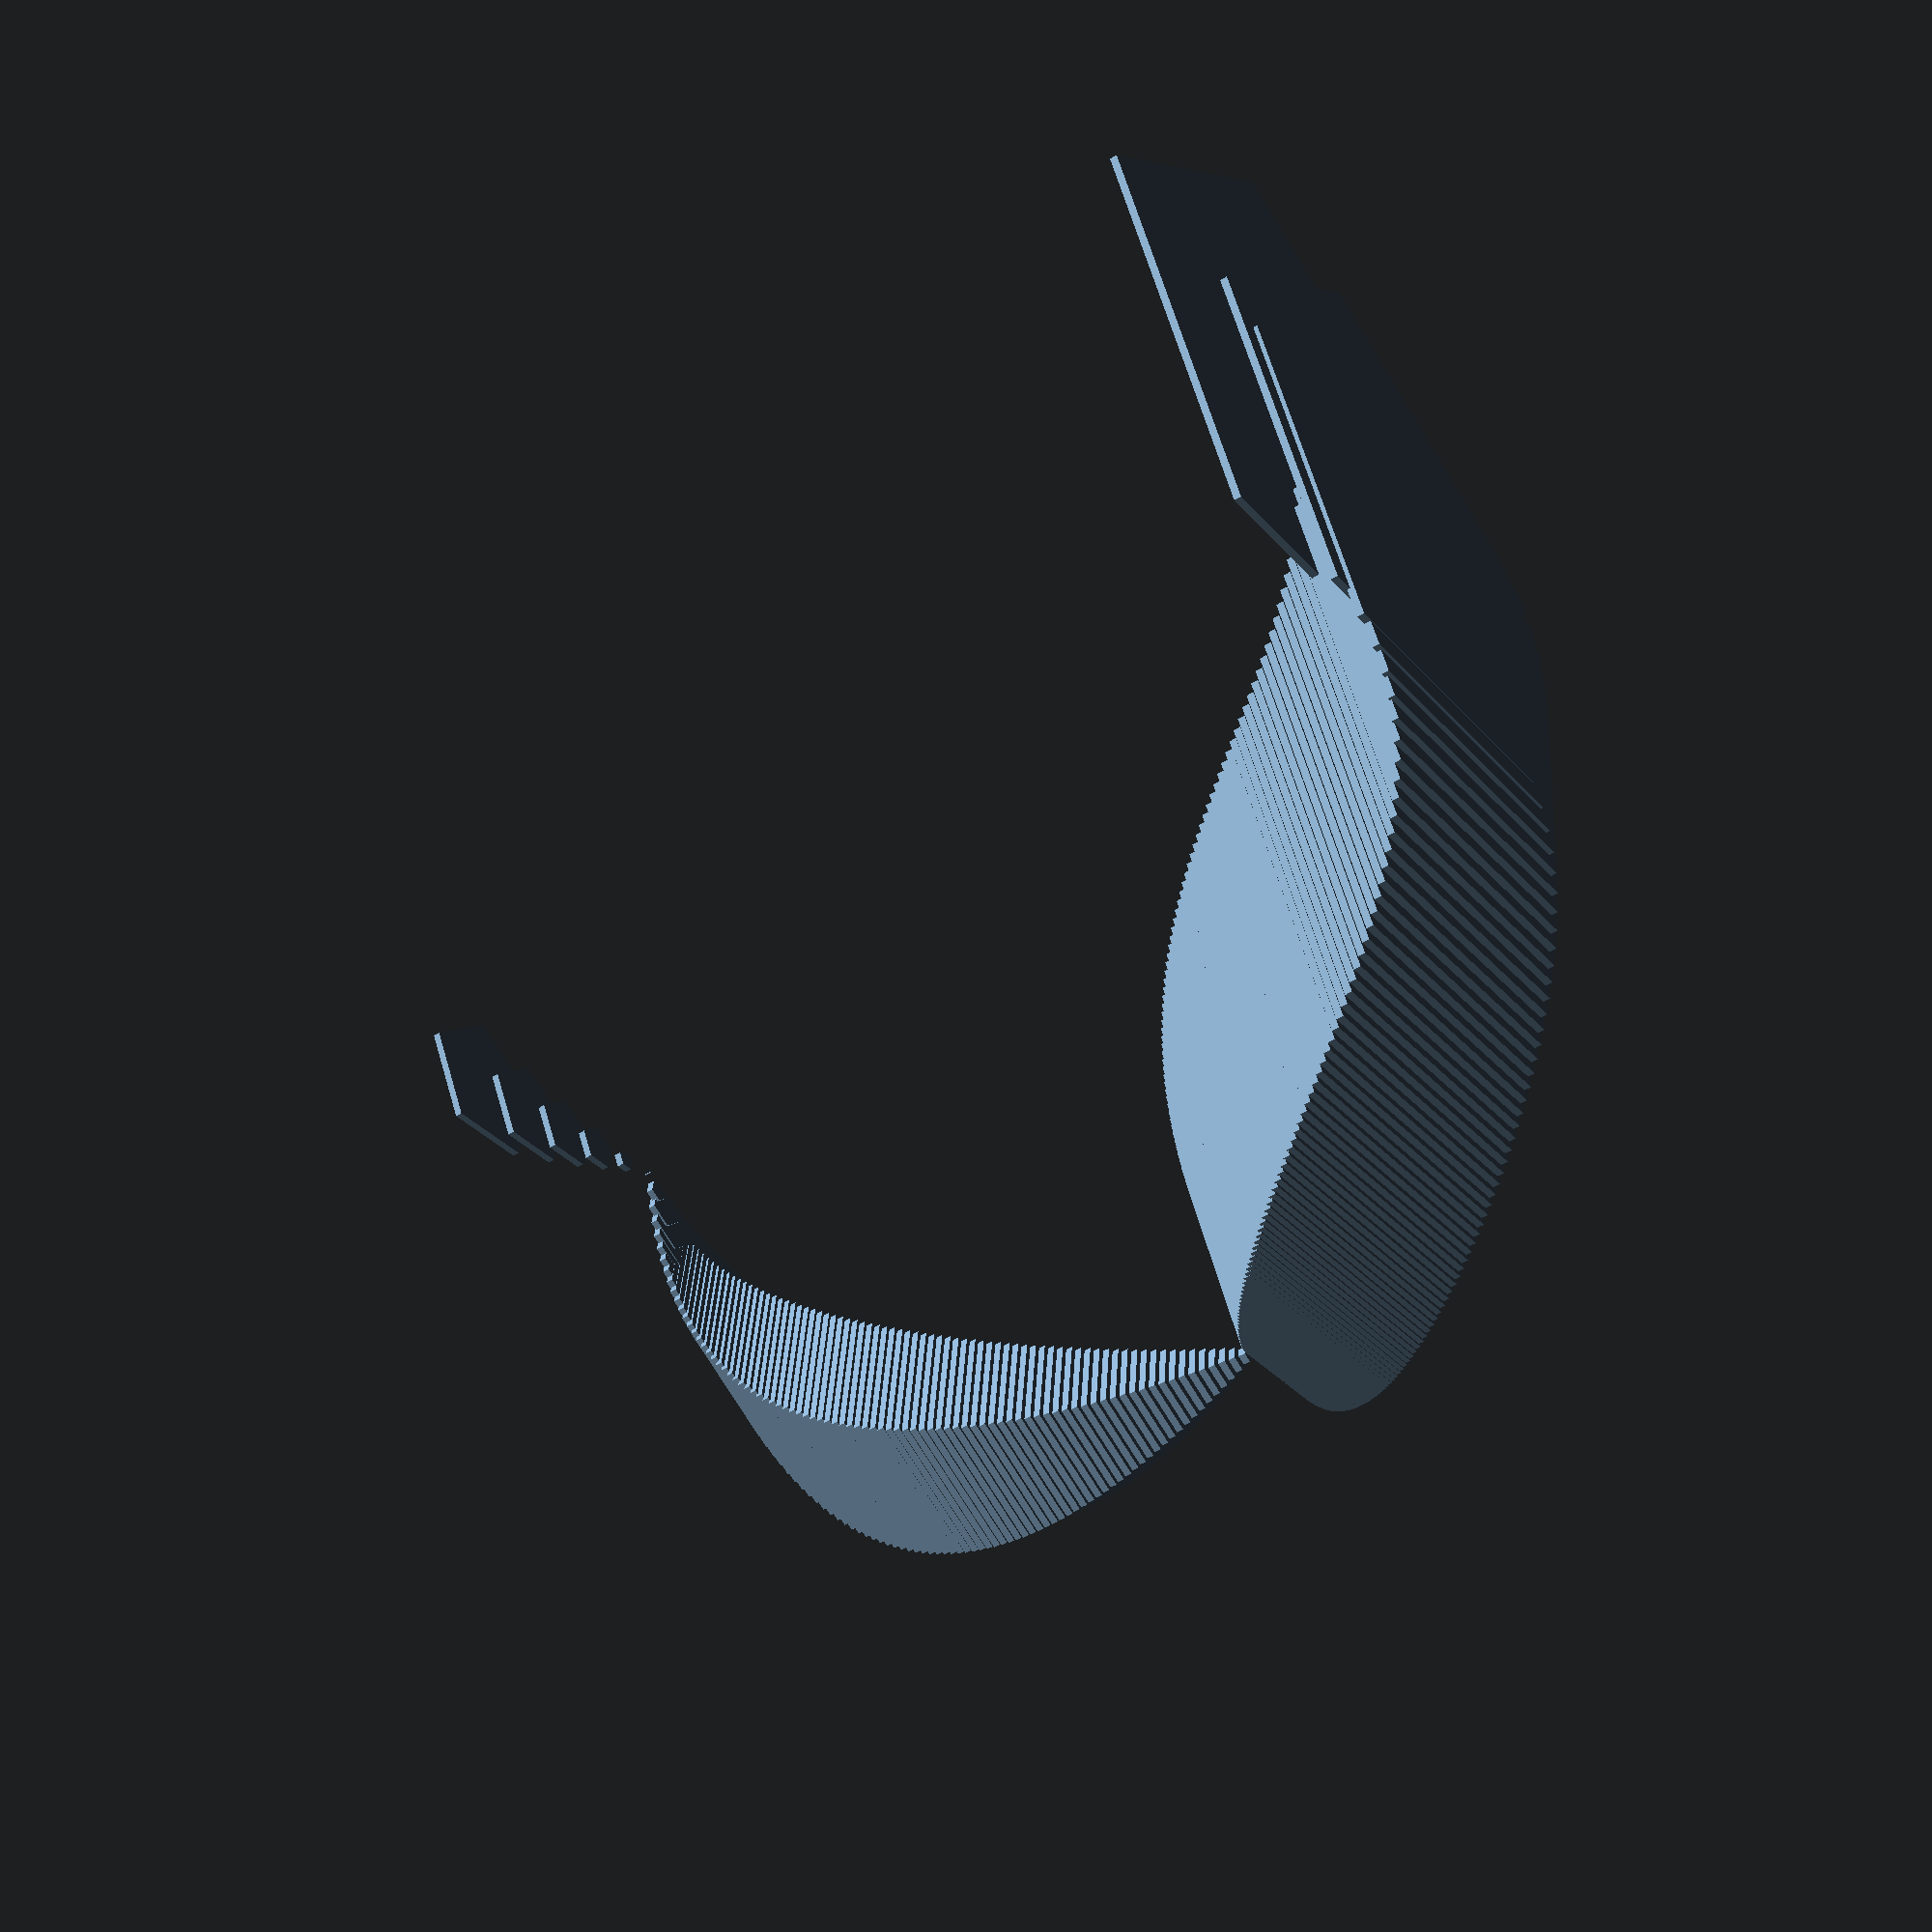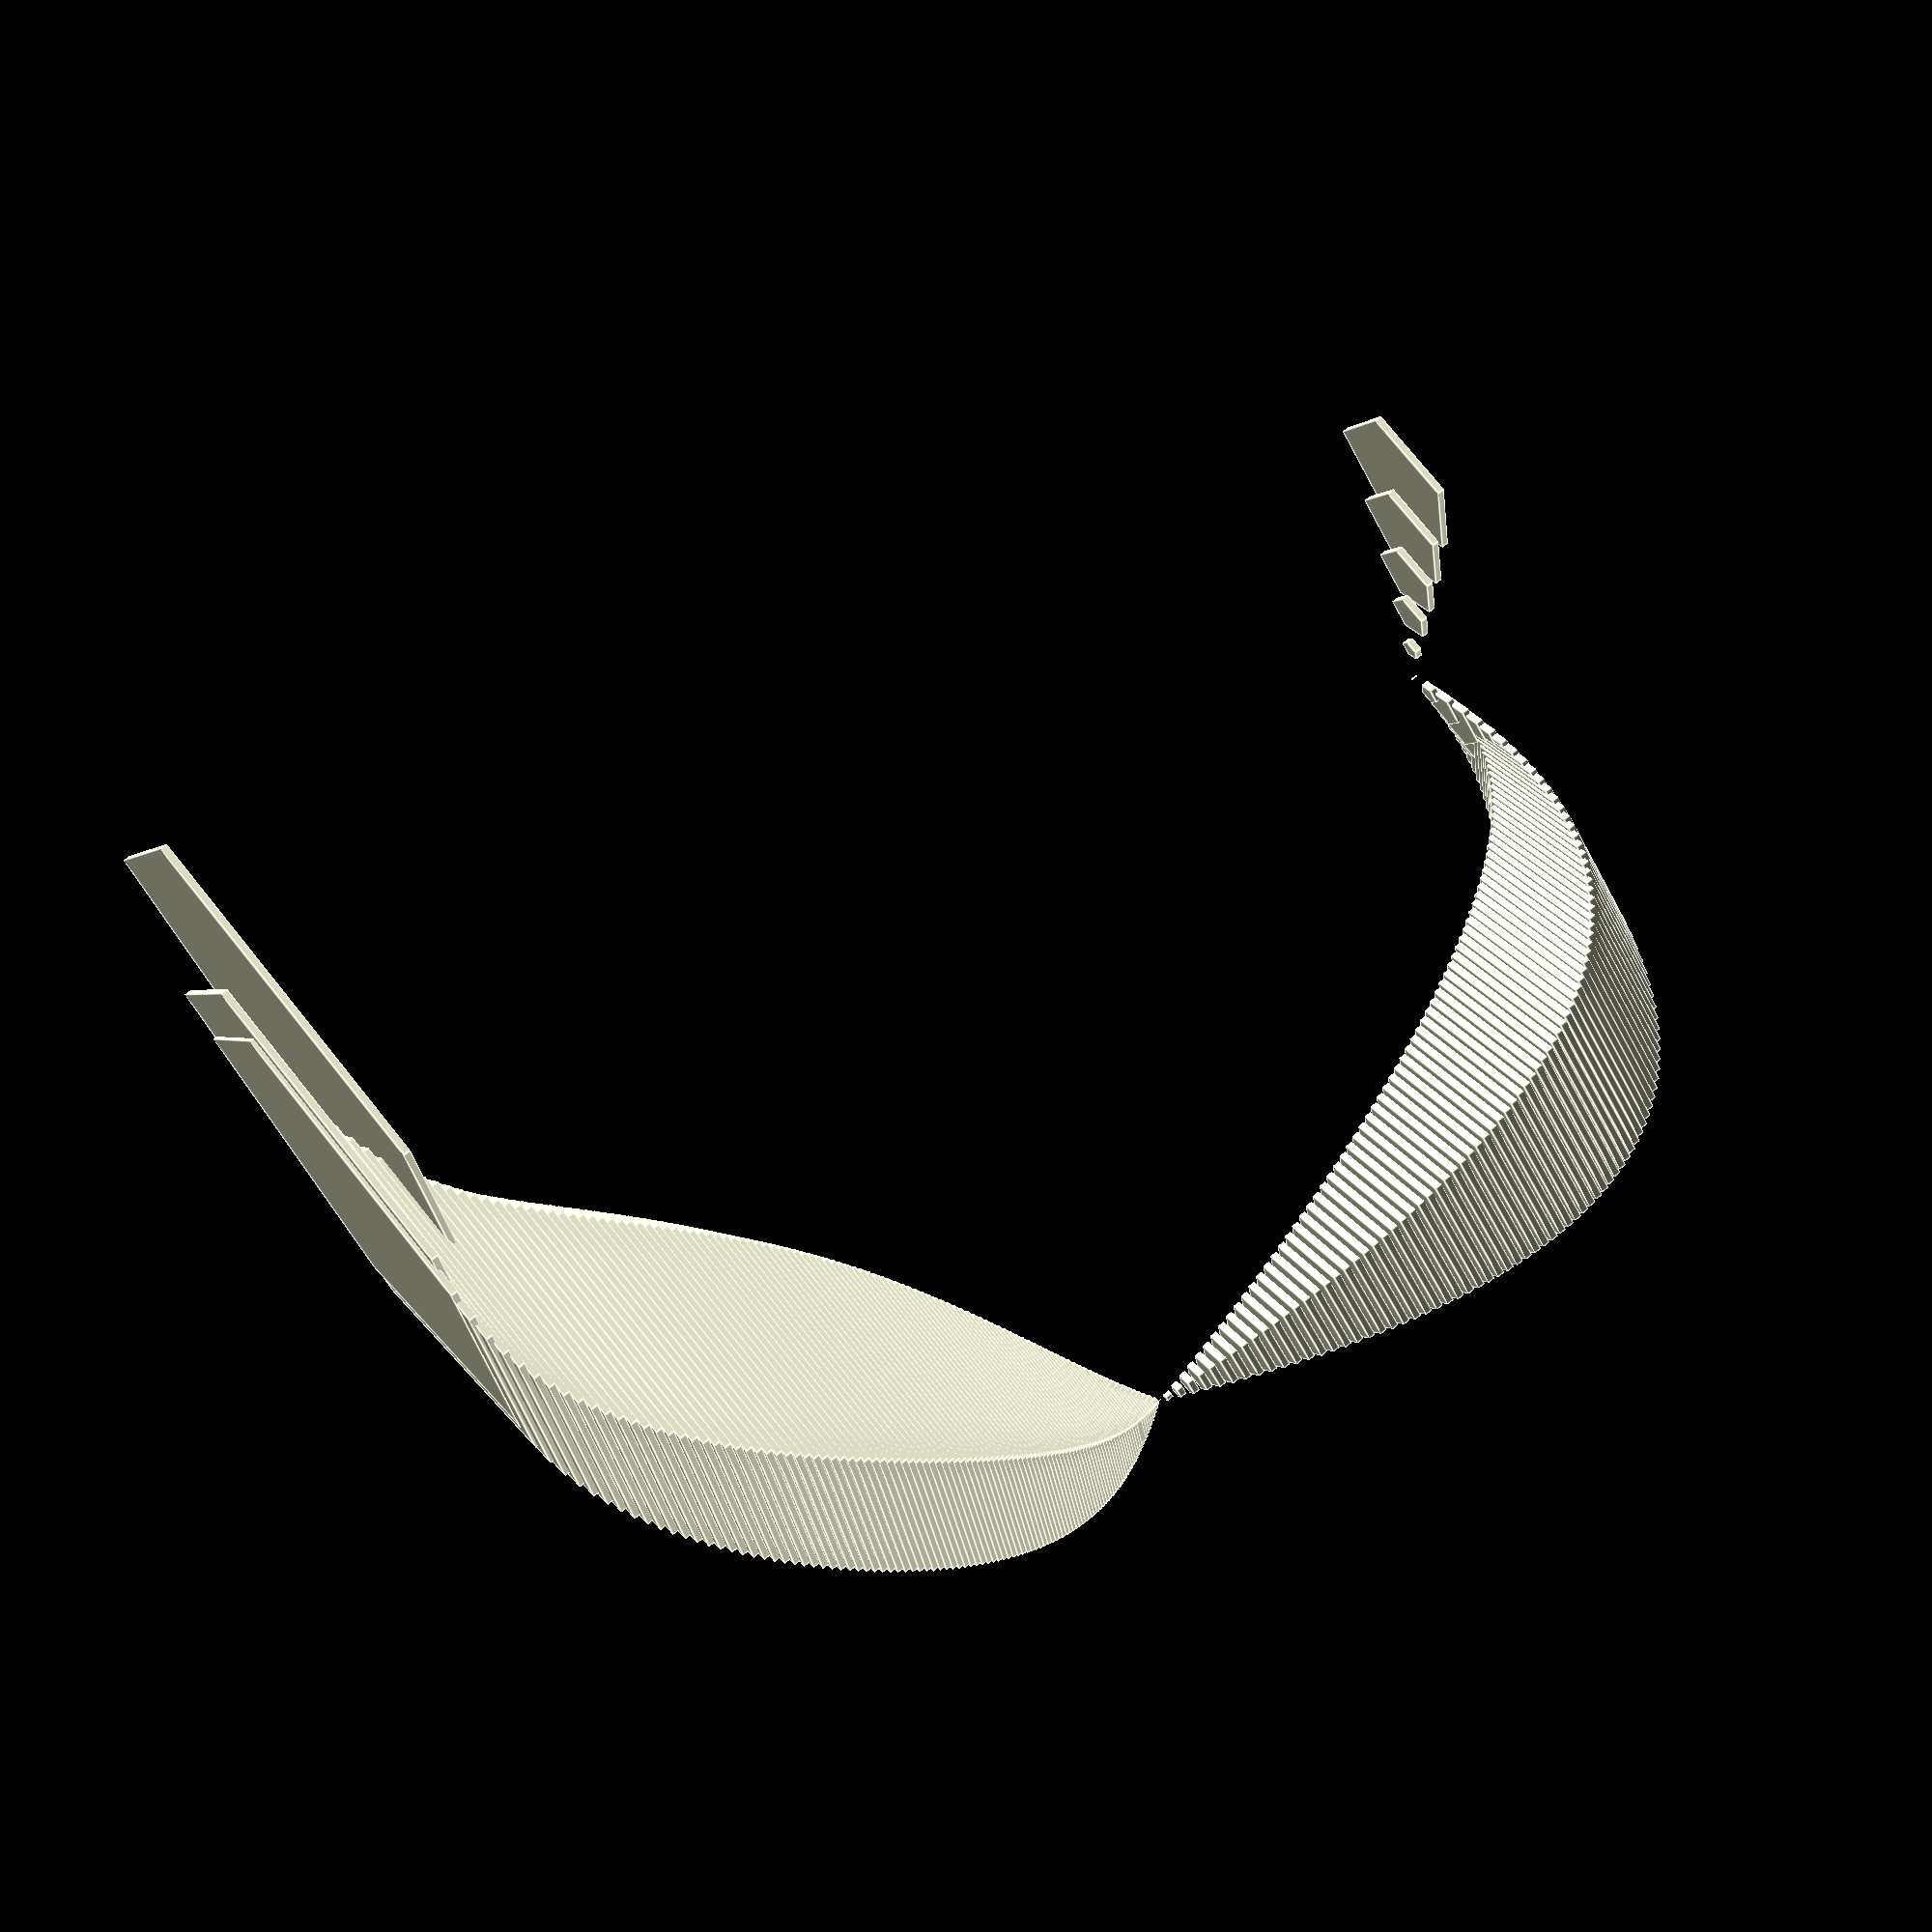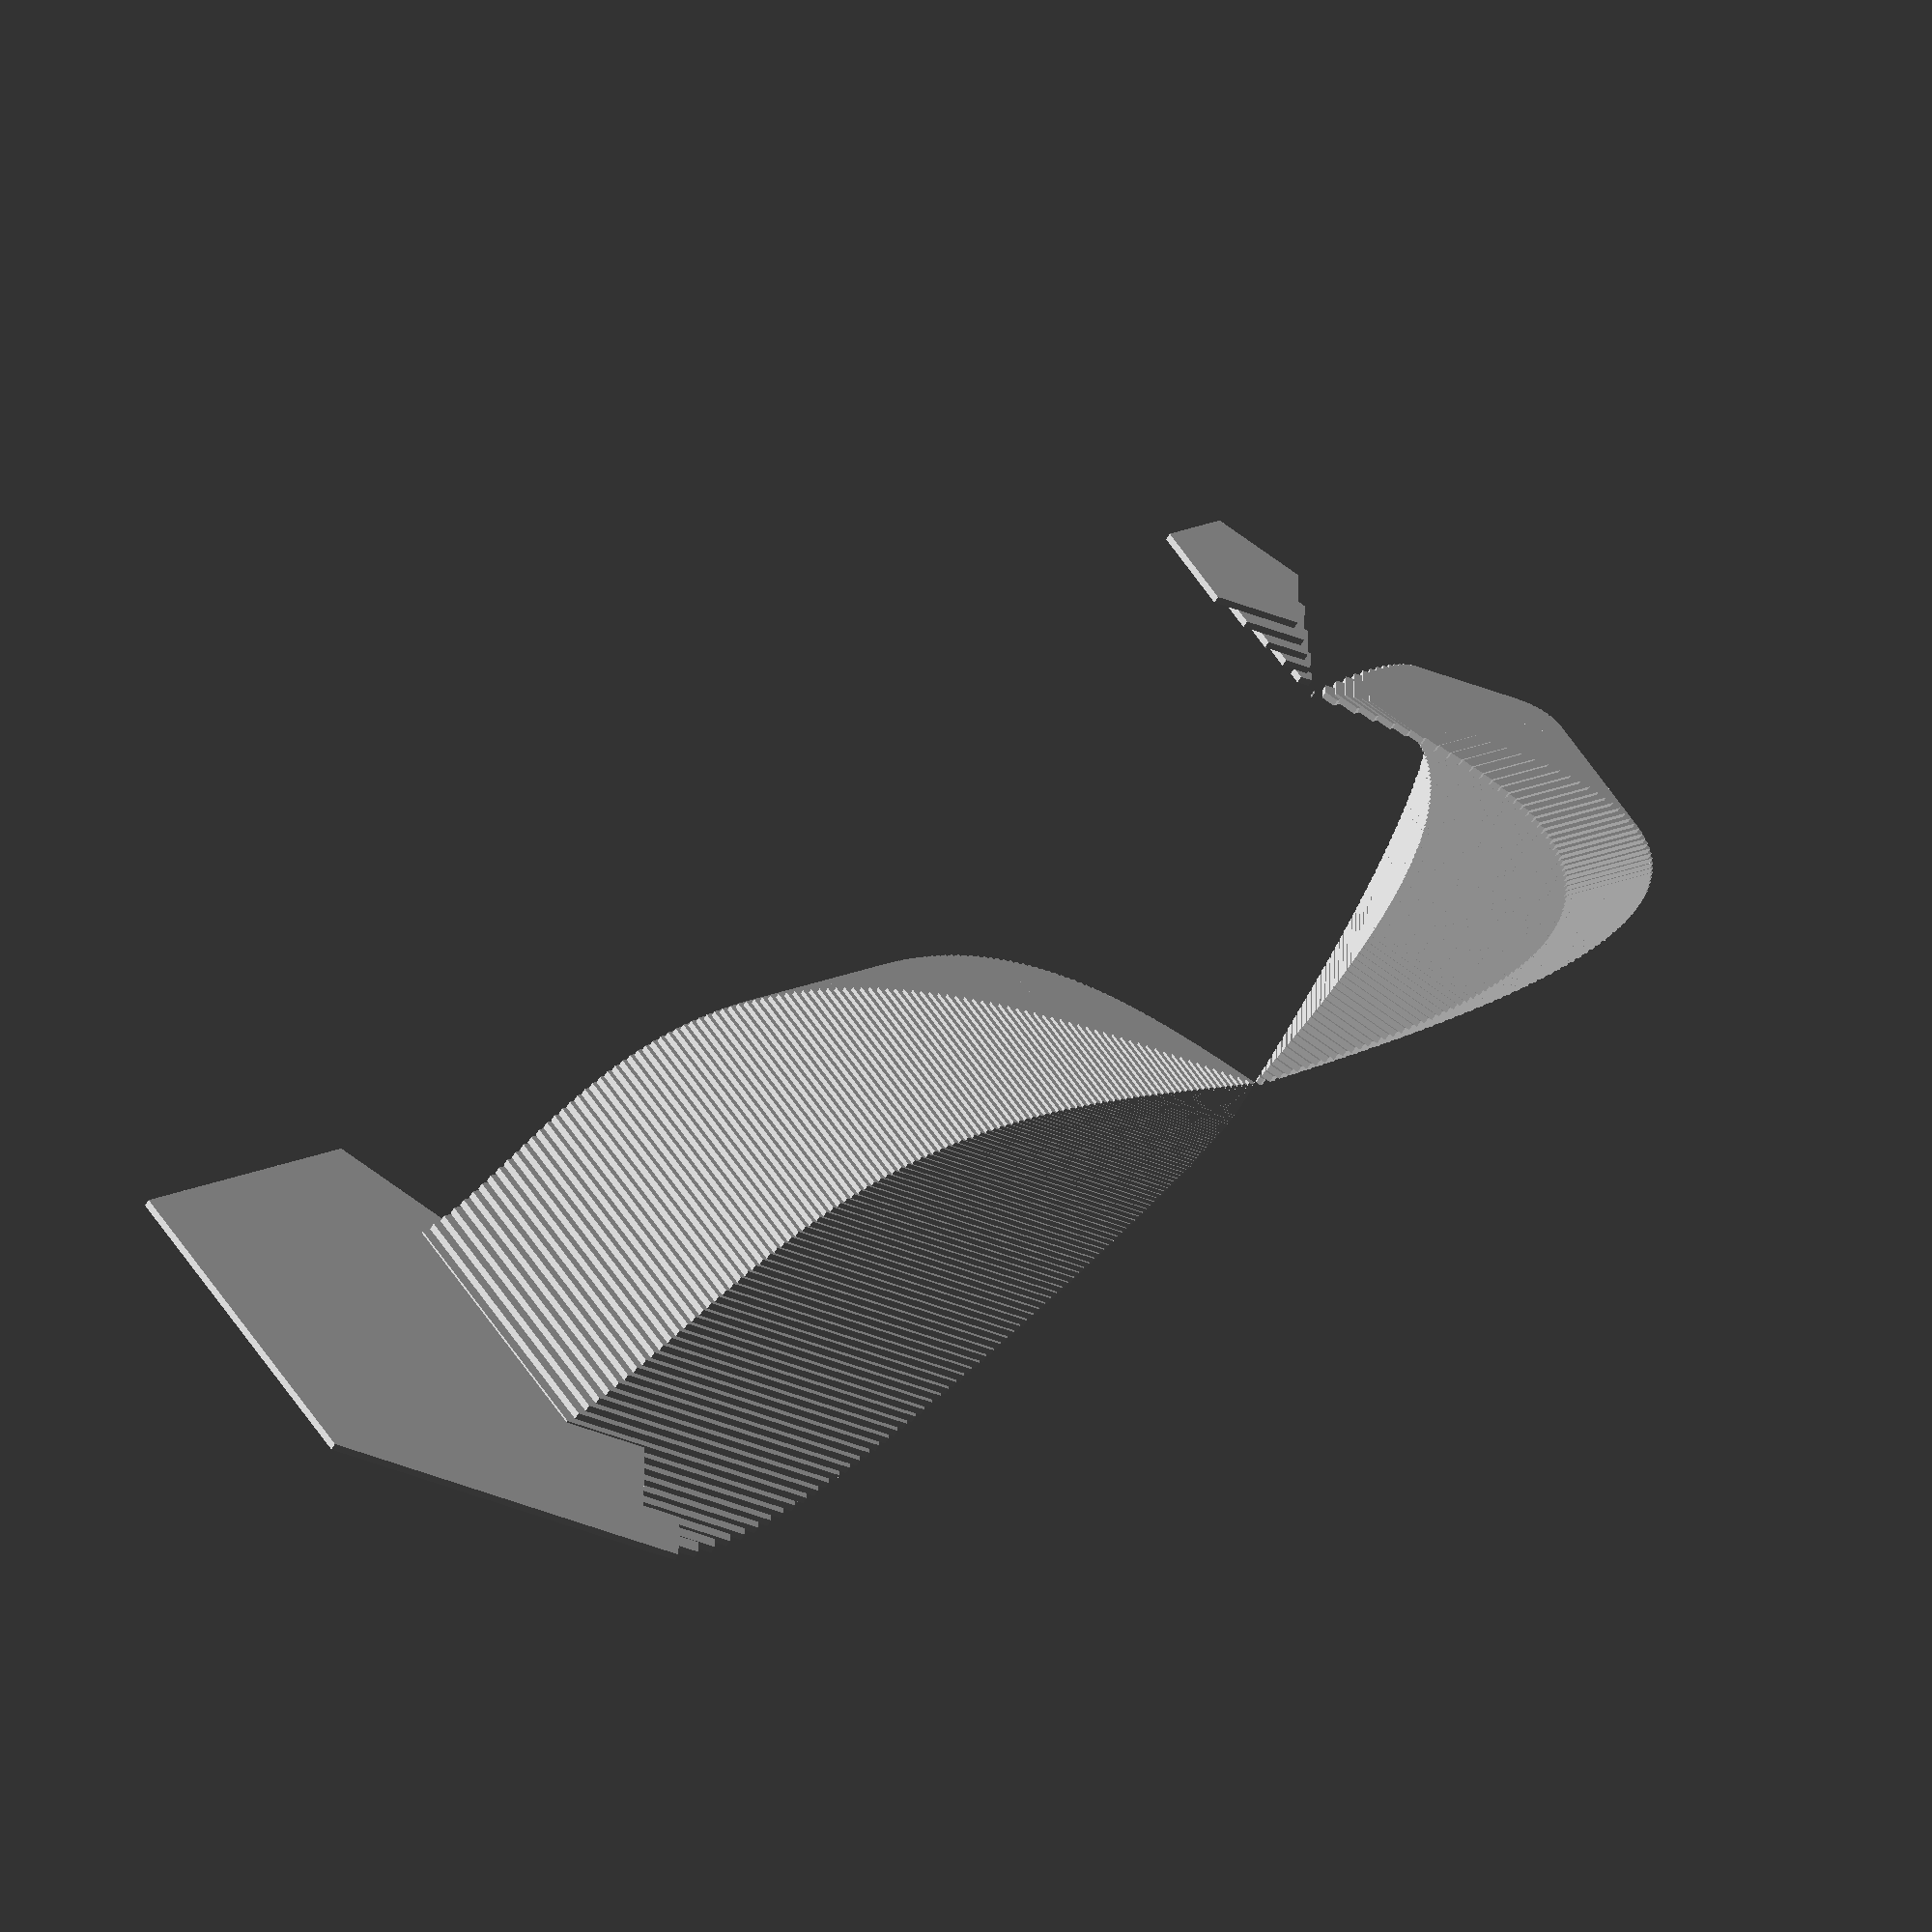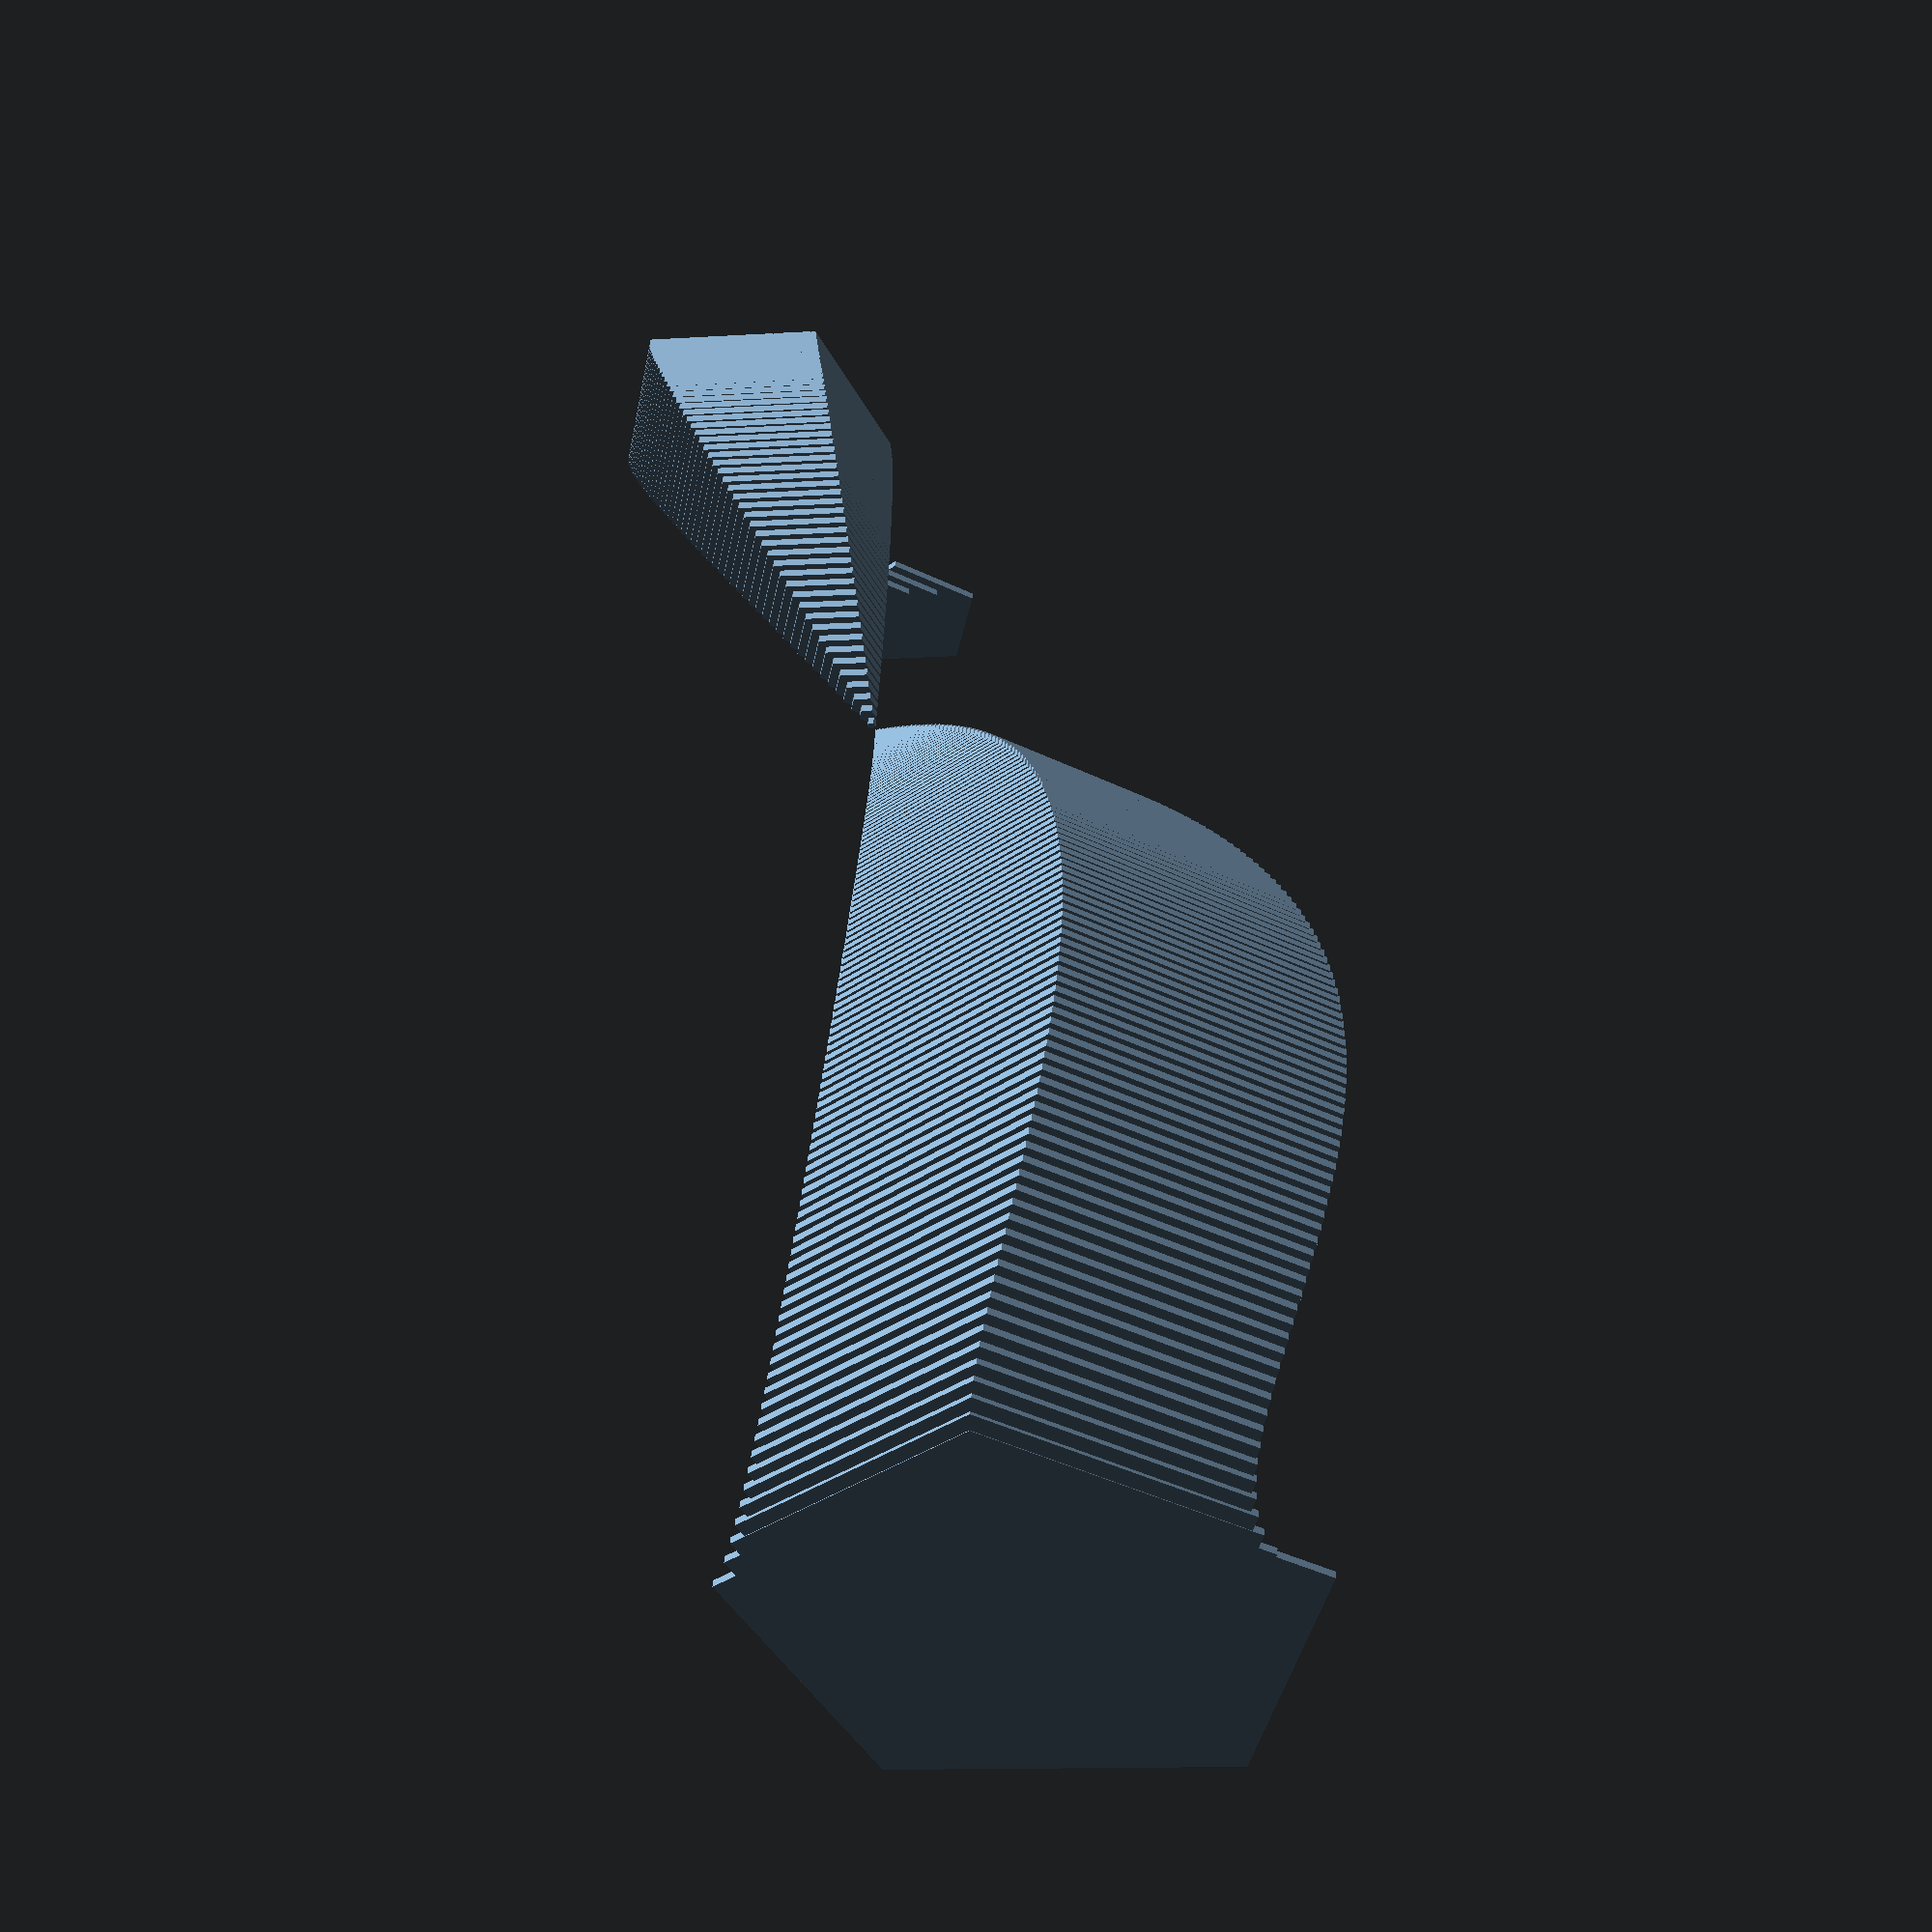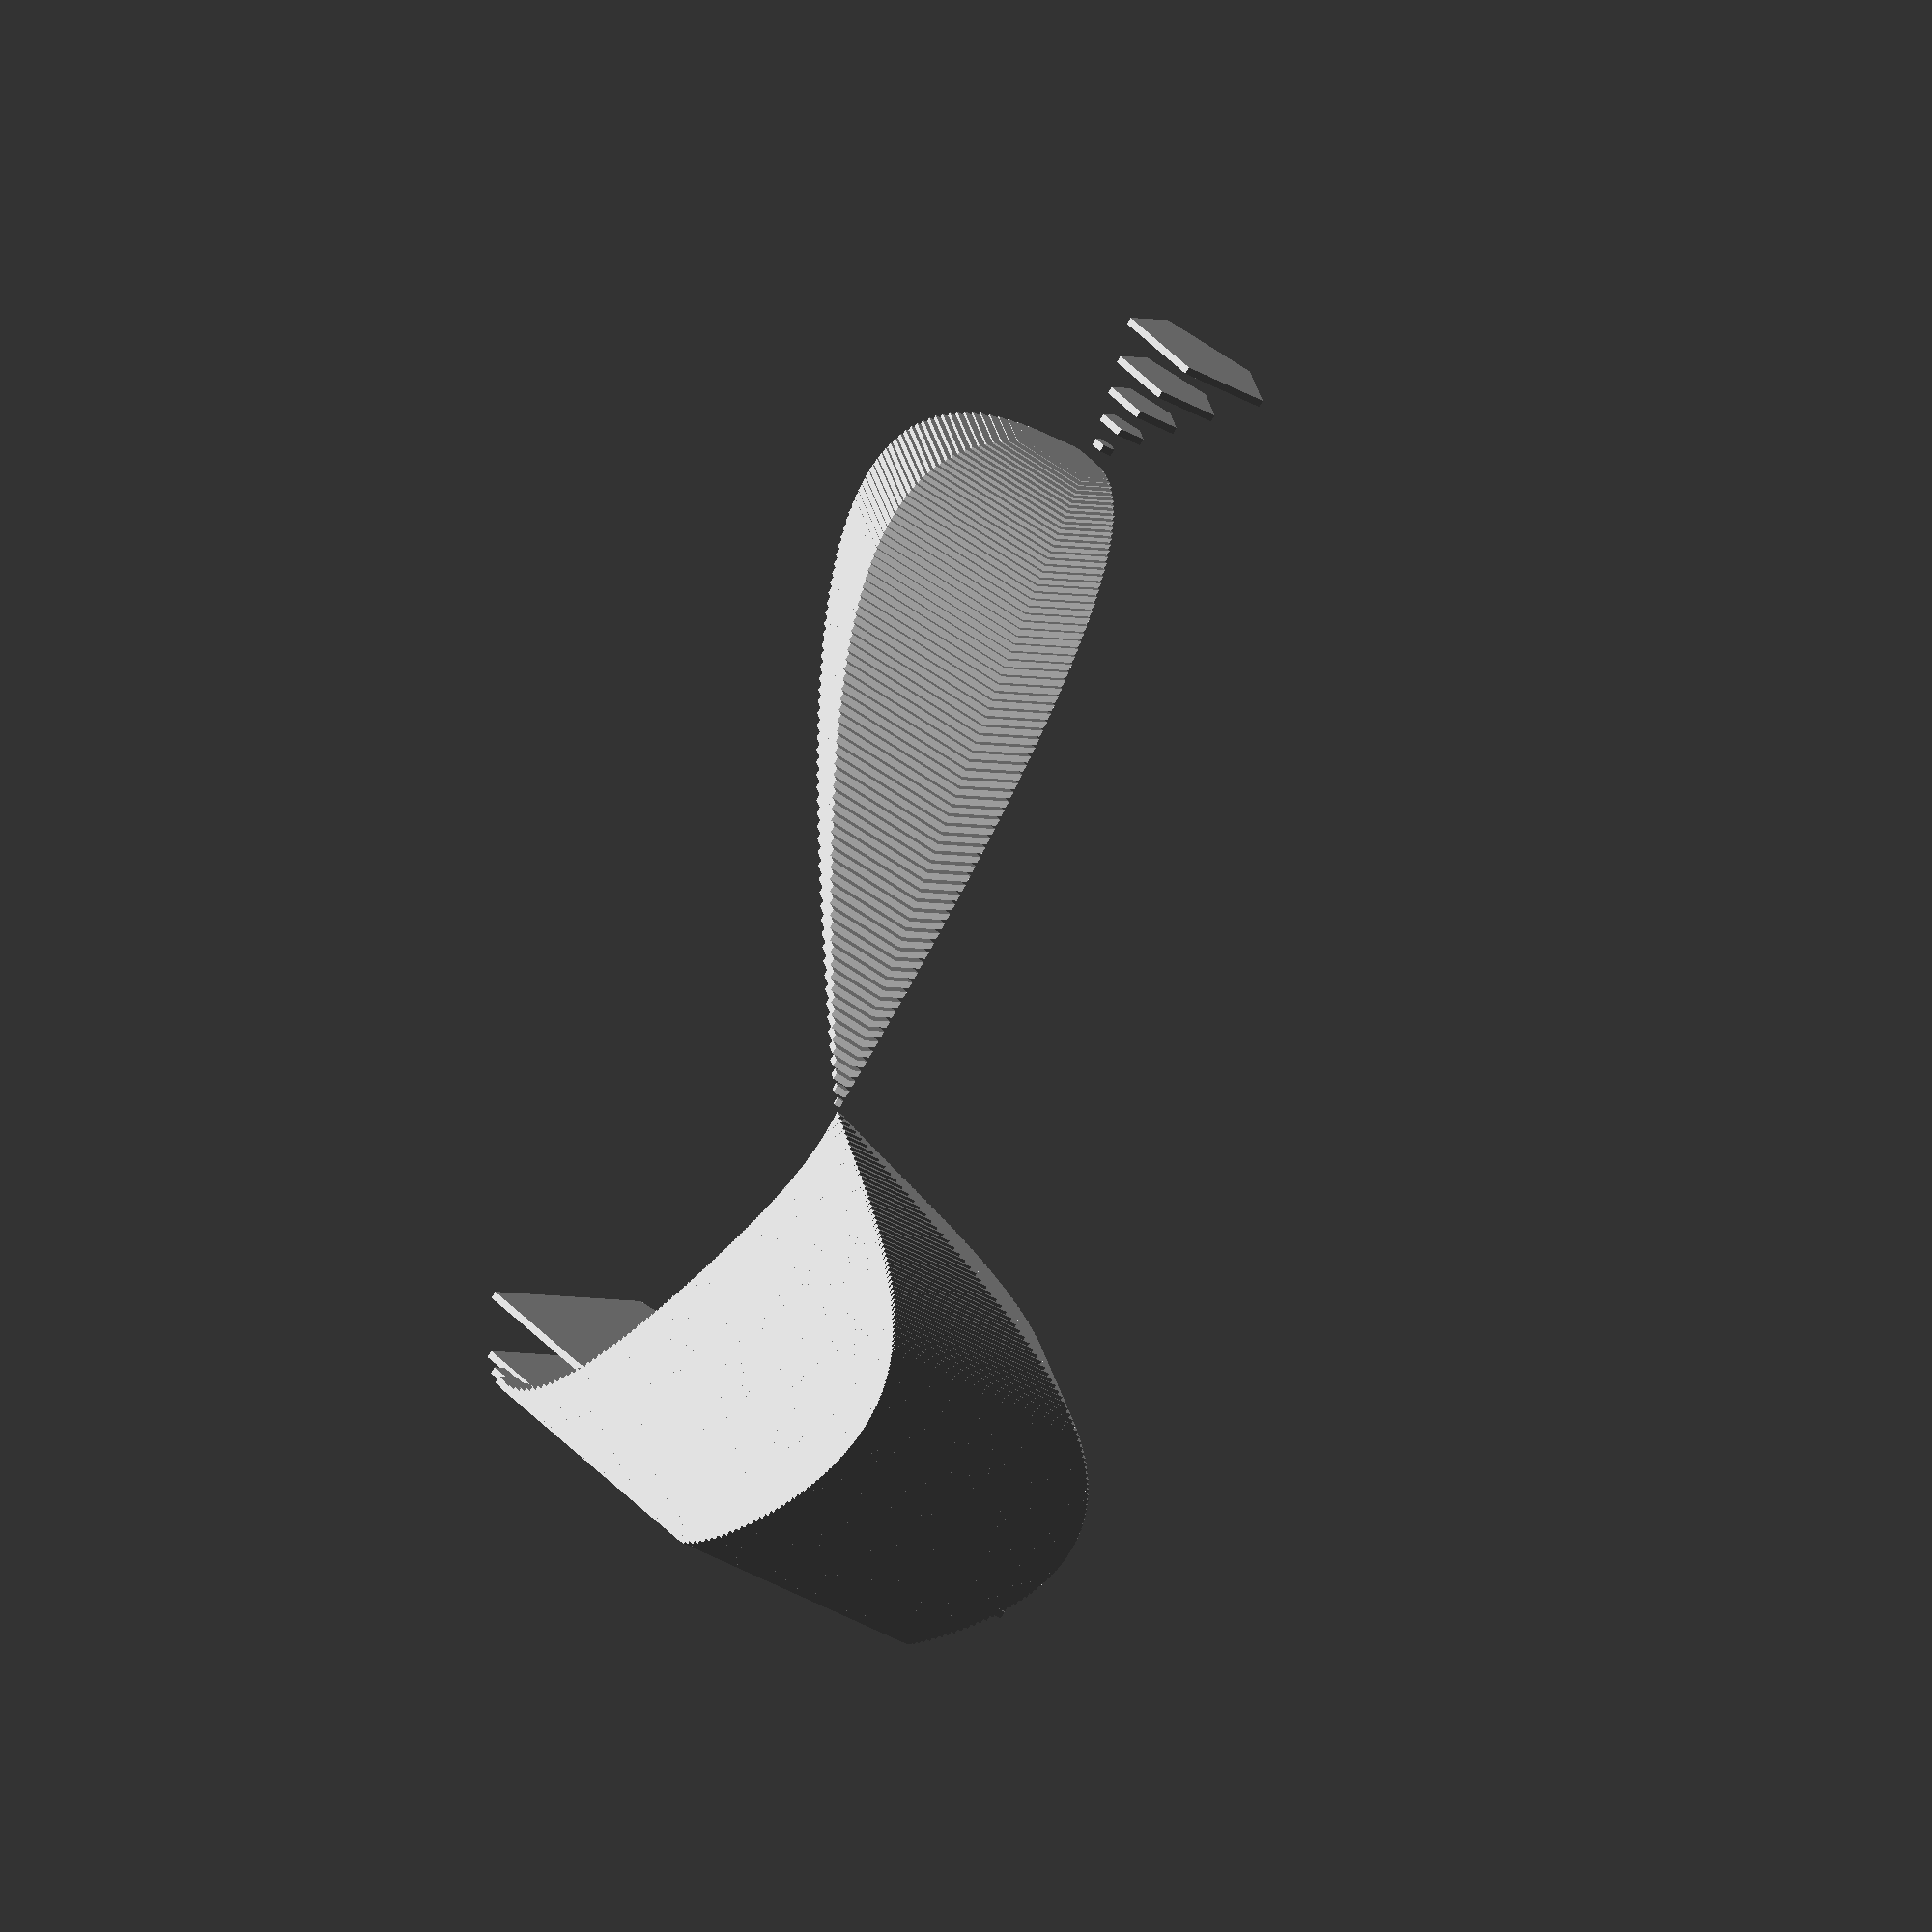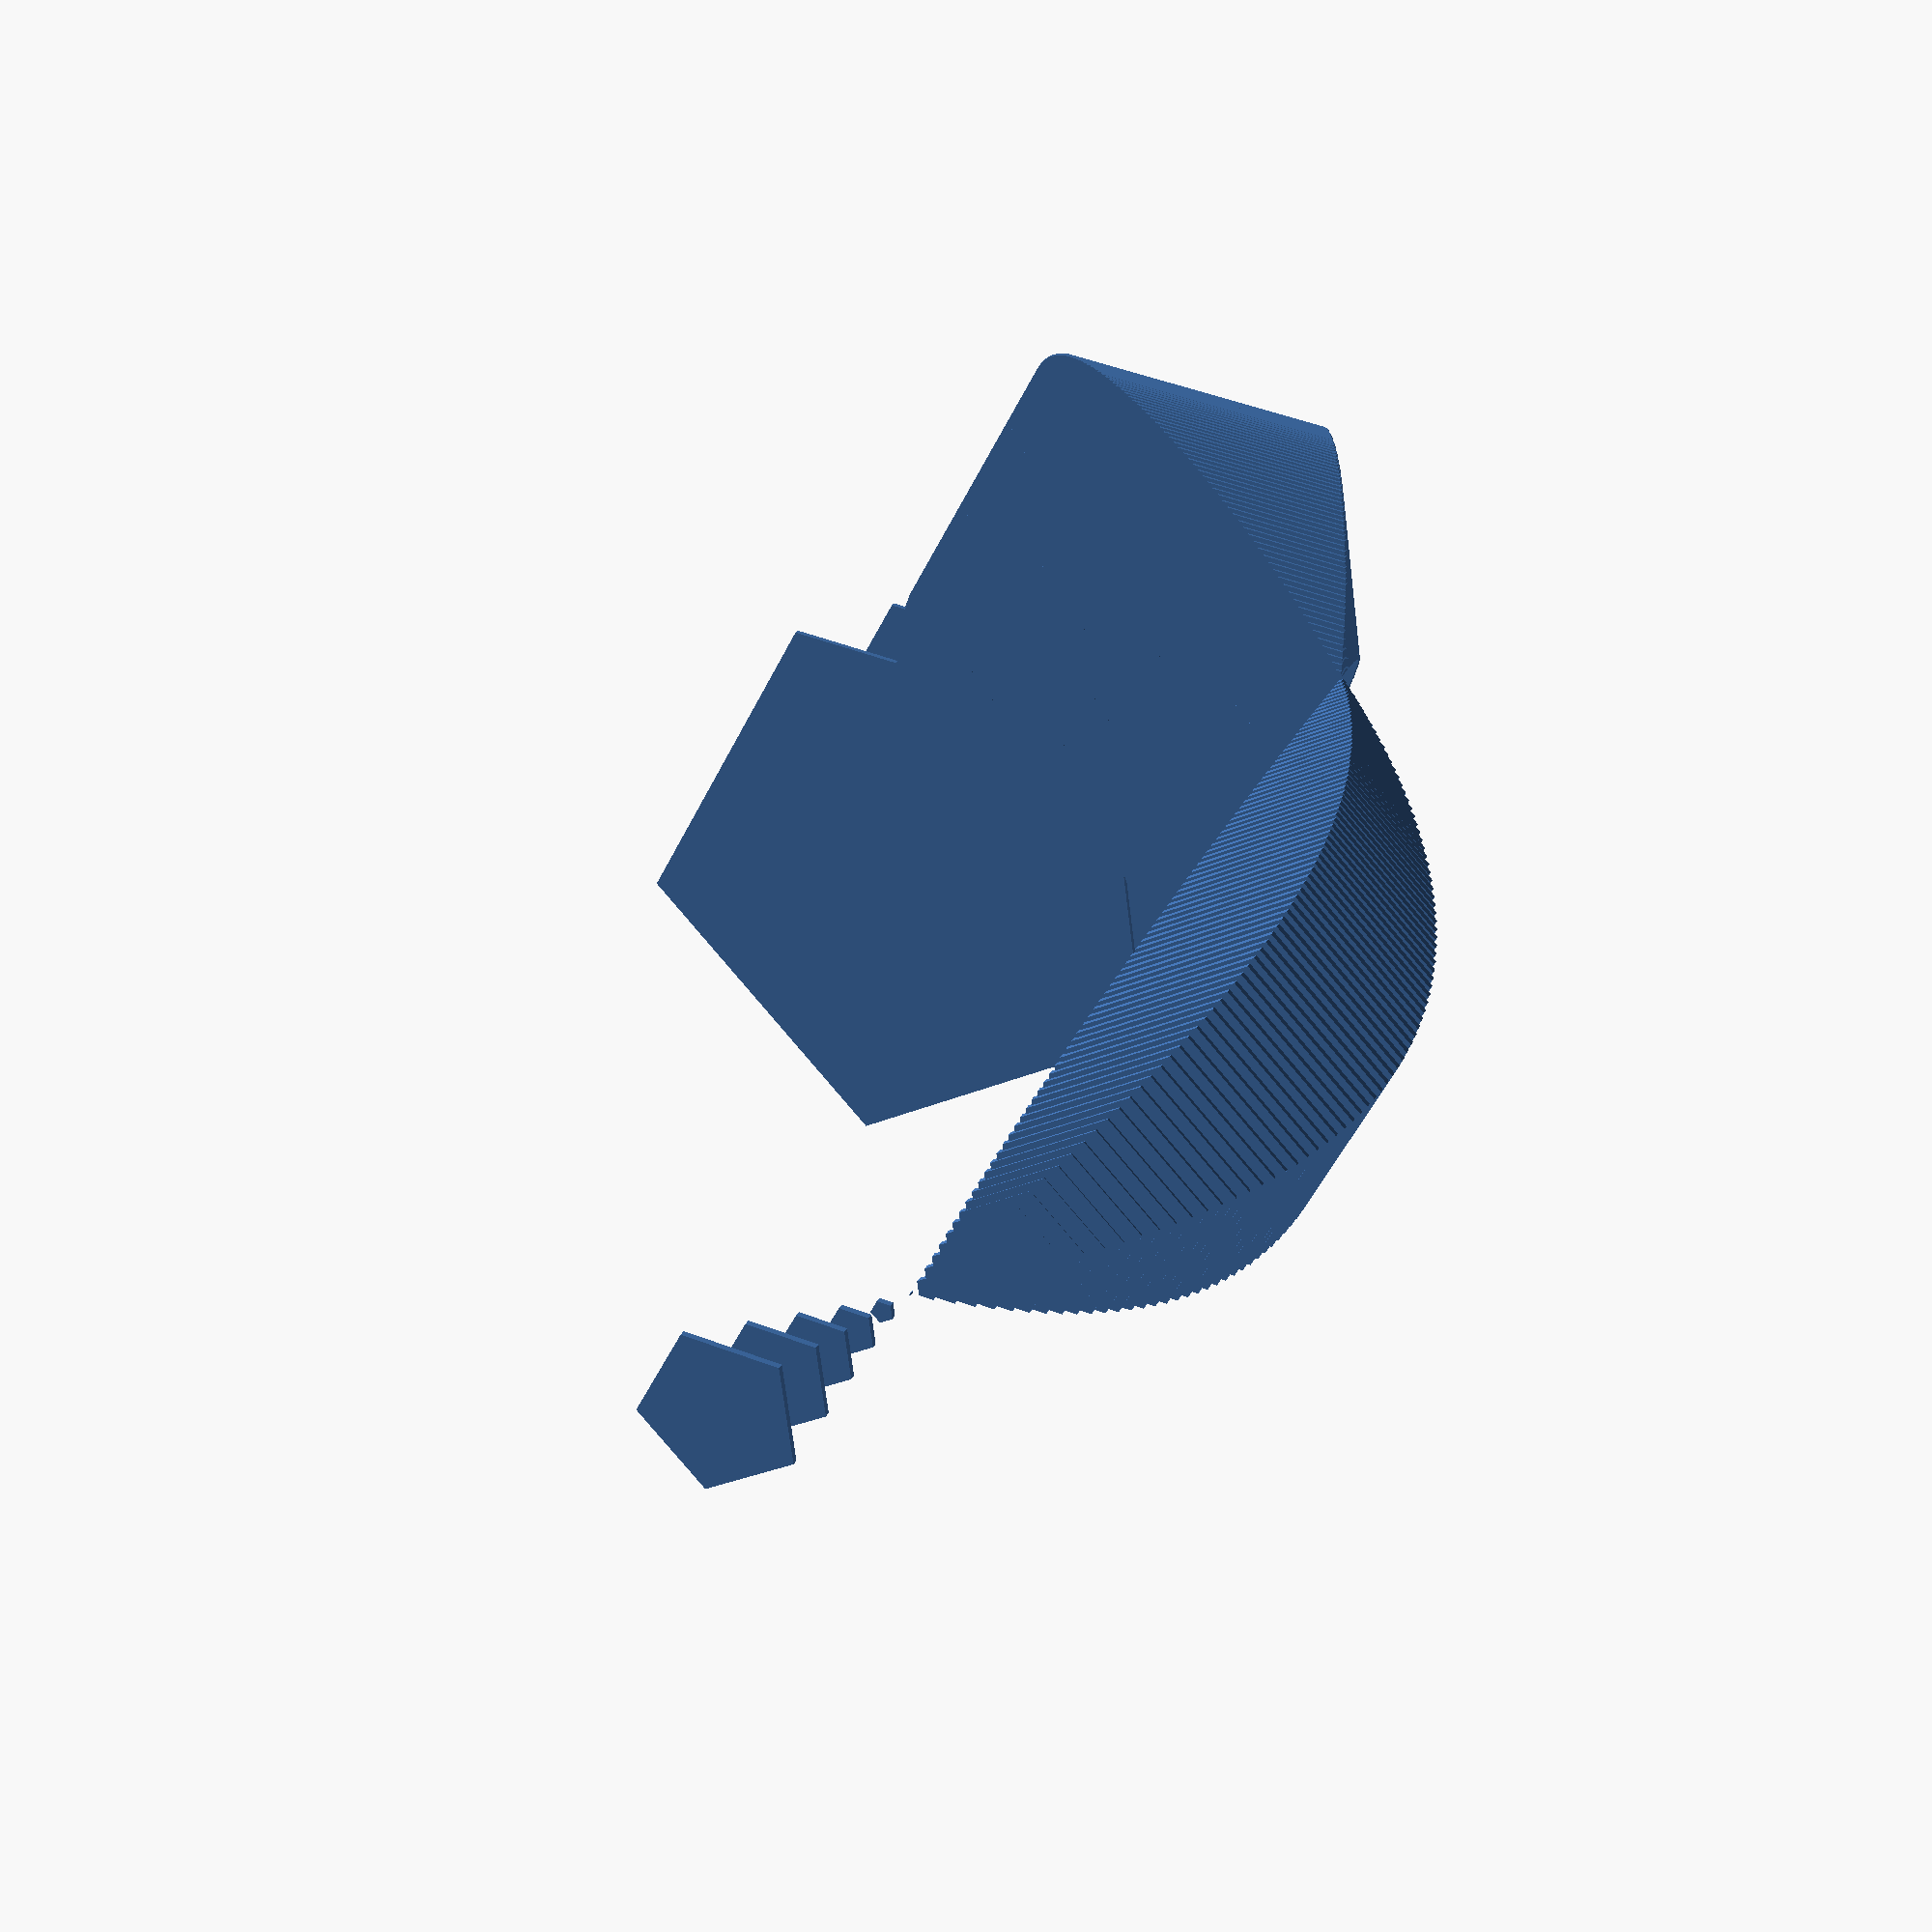
<openscad>
union(){
    cube(size=0);
    translate(v=[0, 0.0]){
        translate(v=[0.875, 0, 0.875]){
            rotate(a=[0, 90, 0]){
                cylinder(h=0.02, r=0.875);
            };
        };
    };
    translate(v=[0.02, 0.2821347195933179]){
        translate(v=[0.7610836402033411, 0, 0.7610836402033411]){
            rotate(a=[0, 90, 0]){
                cylinder(h=0.02, r=0.7610836402033411);
            };
        };
    };
    translate(v=[0.04, 0.3979949748426484]){
        translate(v=[0.7296105125786758, 0, 0.7296105125786758]){
            rotate(a=[0, 90, 0]){
                cylinder(h=0.02, r=0.7296105125786758);
            };
        };
    };
    translate(v=[0.06, 0.48620983124572886]){
        translate(v=[0.7112720843771356, 0, 0.7112720843771356]){
            rotate(a=[0, 90, 0]){
                cylinder(h=0.02, r=0.7112720843771356);
            };
        };
    };
    translate(v=[0.08, 0.56]){
        translate(v=[0.699464, 0, 0.699464]){
            rotate(a=[0, 90, 0]){
                cylinder(h=0.02, r=0.699464);
            };
        };
    };
    translate(v=[0.1, 0.6244997998398399]){
        translate(v=[0.6916251000800799, 0, 0.6916251000800799]){
            rotate(a=[0, 90, 0]){
                cylinder(h=0.02, r=0.6916251000800799);
            };
        };
    };
    translate(v=[0.12000000000000001, 0.6823488843692794]){
        translate(v=[0.6864415578153604, 0, 0.6864415578153604]){
            rotate(a=[0, 90, 0]){
                cylinder(h=0.02, r=0.6864415578153604);
            };
        };
    };
    translate(v=[0.14, 0.7351190379795646]){
        translate(v=[0.6831334810102179, 0, 0.6831334810102179]){
            rotate(a=[0, 90, 0]){
                cylinder(h=0.02, r=0.6831334810102179);
            };
        };
    };
    translate(v=[0.16, 0.7838367176906169]){
        translate(v=[0.6811936411546916, 0, 0.6811936411546916]){
            rotate(a=[0, 90, 0]){
                cylinder(h=0.02, r=0.6811936411546916);
            };
        };
    };
    translate(v=[0.18, 0.8292164976651151]){
        translate(v=[0.6802707511674424, 0, 0.6802707511674424]){
            rotate(a=[0, 90, 0]){
                cylinder(h=0.02, r=0.6802707511674424);
            };
        };
    };
    translate(v=[0.19999999999999998, 0.8717797887081346]){
        translate(v=[0.6801101056459327, 0, 0.6801101056459327]){
            rotate(a=[0, 90, 0]){
                cylinder(h=0.02, r=0.6801101056459327);
            };
        };
    };
    translate(v=[0.21999999999999997, 0.9119210492142398]){
        translate(v=[0.68052047539288, 0, 0.68052047539288]){
            rotate(a=[0, 90, 0]){
                cylinder(h=0.02, r=0.68052047539288);
            };
        };
    };
    translate(v=[0.23999999999999996, 0.9499473669630334]){
        translate(v=[0.6813543165184833, 0, 0.6813543165184833]){
            rotate(a=[0, 90, 0]){
                cylinder(h=0.02, r=0.6813543165184833);
            };
        };
    };
    translate(v=[0.25999999999999995, 0.986103442849684]){
        translate(v=[0.6824952785751579, 0, 0.6824952785751579]){
            rotate(a=[0, 90, 0]){
                cylinder(h=0.02, r=0.6824952785751579);
            };
        };
    };
    translate(v=[0.27999999999999997, 1.020588065773846]){
        translate(v=[0.6838499671130771, 0, 0.6838499671130771]){
            rotate(a=[0, 90, 0]){
                cylinder(h=0.02, r=0.6838499671130771);
            };
        };
    };
    translate(v=[0.3, 1.053565375285274]){
        translate(v=[0.6853423123573631, 0, 0.6853423123573631]){
            rotate(a=[0, 90, 0]){
                cylinder(h=0.02, r=0.6853423123573631);
            };
        };
    };
    translate(v=[0.32, 1.0851727973000431]){
        translate(v=[0.6869096013499786, 0, 0.6869096013499786]){
            rotate(a=[0, 90, 0]){
                cylinder(h=0.02, r=0.6869096013499786);
            };
        };
    };
    translate(v=[0.34, 1.1155267813907472]){
        translate(v=[0.6884996093046265, 0, 0.6884996093046265]){
            rotate(a=[0, 90, 0]){
                cylinder(h=0.02, r=0.6884996093046265);
            };
        };
    };
    translate(v=[0.36000000000000004, 1.144727041700335]){
        translate(v=[0.6900684791498325, 0, 0.6900684791498325]){
            rotate(a=[0, 90, 0]){
                cylinder(h=0.02, r=0.6900684791498325);
            };
        };
    };
    translate(v=[0.38000000000000006, 1.17285975291166]){
        translate(v=[0.6915791235441702, 0, 0.6915791235441702]){
            rotate(a=[0, 90, 0]){
                cylinder(h=0.02, r=0.6915791235441702);
            };
        };
    };
    translate(v=[0.4000000000000001, 1.2000000000000002]){
        translate(v=[0.6930000000000001, 0, 0.6930000000000001]){
            rotate(a=[0, 90, 0]){
                cylinder(h=0.02, r=0.6930000000000001);
            };
        };
    };
    translate(v=[0.4200000000000001, 1.2262136844775466]){
        translate(v=[0.6943041577612268, 0, 0.6943041577612268]){
            rotate(a=[0, 90, 0]){
                cylinder(h=0.02, r=0.6943041577612268);
            };
        };
    };
    translate(v=[0.4400000000000001, 1.2515590277729616]){
        translate(v=[0.6954684861135194, 0, 0.6954684861135194]){
            rotate(a=[0, 90, 0]){
                cylinder(h=0.02, r=0.6954684861135194);
            };
        };
    };
    translate(v=[0.46000000000000013, 1.276087771275942]){
        translate(v=[0.6964731143620292, 0, 0.6964731143620292]){
            rotate(a=[0, 90, 0]){
                cylinder(h=0.02, r=0.6964731143620292);
            };
        };
    };
    translate(v=[0.48000000000000015, 1.2998461447417538]){
        translate(v=[0.6973009276291233, 0, 0.6973009276291233]){
            rotate(a=[0, 90, 0]){
                cylinder(h=0.02, r=0.6973009276291233);
            };
        };
    };
    translate(v=[0.5000000000000001, 1.3228756555322954]){
        translate(v=[0.6979371722338523, 0, 0.6979371722338523]){
            rotate(a=[0, 90, 0]){
                cylinder(h=0.02, r=0.6979371722338523);
            };
        };
    };
    translate(v=[0.5200000000000001, 1.345213737664019]){
        translate(v=[0.6983691311679907, 0, 0.6983691311679907]){
            rotate(a=[0, 90, 0]){
                cylinder(h=0.02, r=0.6983691311679907);
            };
        };
    };
    translate(v=[0.5400000000000001, 1.3668942899873422]){
        translate(v=[0.698585855006329, 0, 0.698585855006329]){
            rotate(a=[0, 90, 0]){
                cylinder(h=0.02, r=0.698585855006329);
            };
        };
    };
    translate(v=[0.5600000000000002, 1.3879481258317978]){
        translate(v=[0.6985779370841011, 0, 0.6985779370841011]){
            rotate(a=[0, 90, 0]){
                cylinder(h=0.02, r=0.6985779370841011);
            };
        };
    };
    translate(v=[0.5800000000000002, 1.4084033513166603]){
        translate(v=[0.6983373243416698, 0, 0.6983373243416698]){
            rotate(a=[0, 90, 0]){
                cylinder(h=0.02, r=0.6983373243416698);
            };
        };
    };
    translate(v=[0.6000000000000002, 1.42828568570857]){
        translate(v=[0.6978571571457152, 0, 0.6978571571457152]){
            rotate(a=[0, 90, 0]){
                cylinder(h=0.02, r=0.6978571571457152);
            };
        };
    };
    translate(v=[0.6200000000000002, 1.4476187343358058]){
        translate(v=[0.6971316328320971, 0, 0.6971316328320971]){
            rotate(a=[0, 90, 0]){
                cylinder(h=0.02, r=0.6971316328320971);
            };
        };
    };
    translate(v=[0.6400000000000002, 1.466424222385869]){
        translate(v=[0.6961558888070657, 0, 0.6961558888070657]){
            rotate(a=[0, 90, 0]){
                cylinder(h=0.02, r=0.6961558888070657);
            };
        };
    };
    translate(v=[0.6600000000000003, 1.4847221962373973]){
        translate(v=[0.6949259018813013, 0, 0.6949259018813013]){
            rotate(a=[0, 90, 0]){
                cylinder(h=0.02, r=0.6949259018813013);
            };
        };
    };
    translate(v=[0.6800000000000003, 1.502531197679436]){
        translate(v=[0.6934384011602822, 0, 0.6934384011602822]){
            rotate(a=[0, 90, 0]){
                cylinder(h=0.02, r=0.6934384011602822);
            };
        };
    };
    translate(v=[0.7000000000000003, 1.5198684153570665]){
        translate(v=[0.6916907923214669, 0, 0.6916907923214669]){
            rotate(a=[0, 90, 0]){
                cylinder(h=0.02, r=0.6916907923214669);
            };
        };
    };
    translate(v=[0.7200000000000003, 1.5367498169838838]){
        translate(v=[0.6896810915080581, 0, 0.6896810915080581]){
            rotate(a=[0, 90, 0]){
                cylinder(h=0.02, r=0.6896810915080581);
            };
        };
    };
    translate(v=[0.7400000000000003, 1.553190265228314]){
        translate(v=[0.6874078673858431, 0, 0.6874078673858431]){
            rotate(a=[0, 90, 0]){
                cylinder(h=0.02, r=0.6874078673858431);
            };
        };
    };
    translate(v=[0.7600000000000003, 1.5692036196746426]){
        translate(v=[0.6848701901626788, 0, 0.6848701901626788]){
            rotate(a=[0, 90, 0]){
                cylinder(h=0.02, r=0.6848701901626788);
            };
        };
    };
    translate(v=[0.7800000000000004, 1.5848028268526027]){
        translate(v=[0.6820675865736987, 0, 0.6820675865736987]){
            rotate(a=[0, 90, 0]){
                cylinder(h=0.02, r=0.6820675865736987);
            };
        };
    };
    translate(v=[0.8000000000000004, 1.6]){
        translate(v=[0.679, 0, 0.679]){
            rotate(a=[0, 90, 0]){
                cylinder(h=0.02, r=0.679);
            };
        };
    };
    translate(v=[0.8200000000000004, 1.6148064899547563]){
        translate(v=[0.6756677550226219, 0, 0.6756677550226219]){
            rotate(a=[0, 90, 0]){
                cylinder(h=0.02, r=0.6756677550226219);
            };
        };
    };
    translate(v=[0.8400000000000004, 1.6292329483533043]){
        translate(v=[0.6720715258233478, 0, 0.6720715258233478]){
            rotate(a=[0, 90, 0]){
                cylinder(h=0.02, r=0.6720715258233478);
            };
        };
    };
    translate(v=[0.8600000000000004, 1.643289384131718]){
        translate(v=[0.668212307934141, 0, 0.668212307934141]){
            rotate(a=[0, 90, 0]){
                cylinder(h=0.02, r=0.668212307934141);
            };
        };
    };
    translate(v=[0.8800000000000004, 1.6569852141766386]){
        translate(v=[0.6640913929116808, 0, 0.6640913929116808]){
            rotate(a=[0, 90, 0]){
                cylinder(h=0.02, r=0.6640913929116808);
            };
        };
    };
    translate(v=[0.9000000000000005, 1.6703293088490068]){
        translate(v=[0.6597103455754966, 0, 0.6597103455754966]){
            rotate(a=[0, 90, 0]){
                cylinder(h=0.02, r=0.6597103455754966);
            };
        };
    };
    translate(v=[0.9200000000000005, 1.6833300330000651]){
        translate(v=[0.6550709834999675, 0, 0.6550709834999675]){
            rotate(a=[0, 90, 0]){
                cylinder(h=0.02, r=0.6550709834999675);
            };
        };
    };
    translate(v=[0.9400000000000005, 1.6959952830123086]){
        translate(v=[0.6501753584938457, 0, 0.6501753584938457]){
            rotate(a=[0, 90, 0]){
                cylinder(h=0.02, r=0.6501753584938457);
            };
        };
    };
    translate(v=[0.9600000000000005, 1.7083325203250102]){
        translate(v=[0.645025739837495, 0, 0.645025739837495]){
            rotate(a=[0, 90, 0]){
                cylinder(h=0.02, r=0.645025739837495);
            };
        };
    };
    translate(v=[0.9800000000000005, 1.7203488018422313]){
        translate(v=[0.6396245990788845, 0, 0.6396245990788845]){
            rotate(a=[0, 90, 0]){
                cylinder(h=0.02, r=0.6396245990788845);
            };
        };
    };
    translate(v=[1.0000000000000004, 1.7320508075688776]){
        translate(v=[0.6339745962155612, 0, 0.6339745962155612]){
            rotate(a=[0, 90, 0]){
                cylinder(h=0.02, r=0.6339745962155612);
            };
        };
    };
    translate(v=[1.0200000000000005, 1.743444865775801]){
        translate(v=[0.6280785671120994, 0, 0.6280785671120994]){
            rotate(a=[0, 90, 0]){
                cylinder(h=0.02, r=0.6280785671120994);
            };
        };
    };
    translate(v=[1.0400000000000005, 1.754536975956905]){
        translate(v=[0.6219395120215474, 0, 0.6219395120215474]){
            rotate(a=[0, 90, 0]){
                cylinder(h=0.02, r=0.6219395120215474);
            };
        };
    };
    translate(v=[1.0600000000000005, 1.765332829808589]){
        translate(v=[0.6155605850957054, 0, 0.6155605850957054]){
            rotate(a=[0, 90, 0]){
                cylinder(h=0.02, r=0.6155605850957054);
            };
        };
    };
    translate(v=[1.0800000000000005, 1.7758378304338494]){
        translate(v=[0.6089450847830753, 0, 0.6089450847830753]){
            rotate(a=[0, 90, 0]){
                cylinder(h=0.02, r=0.6089450847830753);
            };
        };
    };
    translate(v=[1.1000000000000005, 1.7860571099491753]){
        translate(v=[0.6020964450254124, 0, 0.6020964450254124]){
            rotate(a=[0, 90, 0]){
                cylinder(h=0.02, r=0.6020964450254124);
            };
        };
    };
    translate(v=[1.1200000000000006, 1.7959955456514922]){
        translate(v=[0.5950182271742538, 0, 0.5950182271742538]){
            rotate(a=[0, 90, 0]){
                cylinder(h=0.02, r=0.5950182271742538);
            };
        };
    };
    translate(v=[1.1400000000000006, 1.8056577748842666]){
        translate(v=[0.5877141125578667, 0, 0.5877141125578667]){
            rotate(a=[0, 90, 0]){
                cylinder(h=0.02, r=0.5877141125578667);
            };
        };
    };
    translate(v=[1.1600000000000006, 1.8150482087261486]){
        translate(v=[0.5801878956369256, 0, 0.5801878956369256]){
            rotate(a=[0, 90, 0]){
                cylinder(h=0.02, r=0.5801878956369256);
            };
        };
    };
    translate(v=[1.1800000000000006, 1.8241710446117714]){
        translate(v=[0.5724434776941143, 0, 0.5724434776941143]){
            rotate(a=[0, 90, 0]){
                cylinder(h=0.02, r=0.5724434776941143);
            };
        };
    };
    translate(v=[1.2000000000000006, 1.8330302779823364]){
        translate(v=[0.5644848610088317, 0, 0.5644848610088317]){
            rotate(a=[0, 90, 0]){
                cylinder(h=0.02, r=0.5644848610088317);
            };
        };
    };
    translate(v=[1.2200000000000006, 1.8416297130530885]){
        translate(v=[0.5563161434734557, 0, 0.5563161434734557]){
            rotate(a=[0, 90, 0]){
                cylinder(h=0.02, r=0.5563161434734557);
            };
        };
    };
    translate(v=[1.2400000000000007, 1.8499729727755487]){
        translate(v=[0.5479415136122254, 0, 0.5479415136122254]){
            rotate(a=[0, 90, 0]){
                cylinder(h=0.02, r=0.5479415136122254);
            };
        };
    };
    translate(v=[1.2600000000000007, 1.858063508064243]){
        translate(v=[0.5393652459678785, 0, 0.5393652459678785]){
            rotate(a=[0, 90, 0]){
                cylinder(h=0.02, r=0.5393652459678785);
            };
        };
    };
    translate(v=[1.2800000000000007, 1.8659046063504965]){
        translate(v=[0.5305916968247515, 0, 0.5305916968247515]){
            rotate(a=[0, 90, 0]){
                cylinder(h=0.02, r=0.5305916968247515);
            };
        };
    };
    translate(v=[1.3000000000000007, 1.8734993995195197]){
        translate(v=[0.5216253002402399, 0, 0.5216253002402399]){
            rotate(a=[0, 90, 0]){
                cylinder(h=0.02, r=0.5216253002402399);
            };
        };
    };
    translate(v=[1.3200000000000007, 1.8808508712813998]){
        translate(v=[0.5124705643592998, 0, 0.5124705643592998]){
            rotate(a=[0, 90, 0]){
                cylinder(h=0.02, r=0.5124705643592998);
            };
        };
    };
    translate(v=[1.3400000000000007, 1.887961864021623]){
        translate(v=[0.5031320679891884, 0, 0.5031320679891884]){
            rotate(a=[0, 90, 0]){
                cylinder(h=0.02, r=0.5031320679891884);
            };
        };
    };
    translate(v=[1.3600000000000008, 1.8948350851723221]){
        translate(v=[0.4936144574138388, 0, 0.4936144574138388]){
            rotate(a=[0, 90, 0]){
                cylinder(h=0.02, r=0.4936144574138388);
            };
        };
    };
    translate(v=[1.3800000000000008, 1.901473113141493]){
        translate(v=[0.48392244342925317, 0, 0.48392244342925317]){
            rotate(a=[0, 90, 0]){
                cylinder(h=0.02, r=0.48392244342925317);
            };
        };
    };
    translate(v=[1.4000000000000008, 1.9078784028338915]){
        translate(v=[0.47406079858305394, 0, 0.47406079858305394]){
            rotate(a=[0, 90, 0]){
                cylinder(h=0.02, r=0.47406079858305394);
            };
        };
    };
    translate(v=[1.4200000000000008, 1.9140532907941725]){
        translate(v=[0.4640343546029134, 0, 0.4640343546029134]){
            rotate(a=[0, 90, 0]){
                cylinder(h=0.02, r=0.4640343546029134);
            };
        };
    };
    translate(v=[1.4400000000000008, 1.9200000000000002]){
        translate(v=[0.4538479999999997, 0, 0.4538479999999997]){
            rotate(a=[0, 90, 0]){
                cylinder(h=0.02, r=0.4538479999999997);
            };
        };
    };
    translate(v=[1.4600000000000009, 1.9257206443303247]){
        translate(v=[0.4435066778348373, 0, 0.4435066778348373]){
            rotate(a=[0, 90, 0]){
                cylinder(h=0.02, r=0.4435066778348373);
            };
        };
    };
    translate(v=[1.4800000000000009, 1.93121723273173]){
        translate(v=[0.4330153836341346, 0, 0.4330153836341346]){
            rotate(a=[0, 90, 0]){
                cylinder(h=0.02, r=0.4330153836341346);
            };
        };
    };
    translate(v=[1.5000000000000009, 1.9364916731037087]){
        translate(v=[0.4223791634481452, 0, 0.4223791634481452]){
            rotate(a=[0, 90, 0]){
                cylinder(h=0.02, r=0.4223791634481452);
            };
        };
    };
    translate(v=[1.520000000000001, 1.9415457759218557]){
        translate(v=[0.41160311203907174, 0, 0.41160311203907174]){
            rotate(a=[0, 90, 0]){
                cylinder(h=0.02, r=0.41160311203907174);
            };
        };
    };
    translate(v=[1.540000000000001, 1.9463812576162978]){
        translate(v=[0.40069237119185064, 0, 0.40069237119185064]){
            rotate(a=[0, 90, 0]){
                cylinder(h=0.02, r=0.40069237119185064);
            };
        };
    };
    translate(v=[1.560000000000001, 1.950999743721152]){
        translate(v=[0.38965212813942374, 0, 0.38965212813942374]){
            rotate(a=[0, 90, 0]){
                cylinder(h=0.02, r=0.38965212813942374);
            };
        };
    };
    translate(v=[1.580000000000001, 1.9554027718094298]){
        translate(v=[0.37848761409528475, 0, 0.37848761409528475]){
            rotate(a=[0, 90, 0]){
                cylinder(h=0.02, r=0.37848761409528475);
            };
        };
    };
    translate(v=[1.600000000000001, 1.9595917942265426]){
        translate(v=[0.3672041028867282, 0, 0.3672041028867282]){
            rotate(a=[0, 90, 0]){
                cylinder(h=0.02, r=0.3672041028867282);
            };
        };
    };
    translate(v=[1.620000000000001, 1.9635681806344287]){
        translate(v=[0.35580690968278517, 0, 0.35580690968278517]){
            rotate(a=[0, 90, 0]){
                cylinder(h=0.02, r=0.35580690968278517);
            };
        };
    };
    translate(v=[1.640000000000001, 1.9673332203772702]){
        translate(v=[0.3443013898113645, 0, 0.3443013898113645]){
            rotate(a=[0, 90, 0]){
                cylinder(h=0.02, r=0.3443013898113645);
            };
        };
    };
    translate(v=[1.660000000000001, 1.9708881246788212]){
        translate(v=[0.33269293766058883, 0, 0.33269293766058883]){
            rotate(a=[0, 90, 0]){
                cylinder(h=0.02, r=0.33269293766058883);
            };
        };
    };
    translate(v=[1.680000000000001, 1.9742340286804907]){
        translate(v=[0.32098698565975414, 0, 0.32098698565975414]){
            rotate(a=[0, 90, 0]){
                cylinder(h=0.02, r=0.32098698565975414);
            };
        };
    };
    translate(v=[1.700000000000001, 1.977371993328519]){
        translate(v=[0.30918900333573995, 0, 0.30918900333573995]){
            rotate(a=[0, 90, 0]){
                cylinder(h=0.02, r=0.30918900333573995);
            };
        };
    };
    translate(v=[1.720000000000001, 1.9803030071178502]){
        translate(v=[0.2973044964410744, 0, 0.2973044964410744]){
            rotate(a=[0, 90, 0]){
                cylinder(h=0.02, r=0.2973044964410744);
            };
        };
    };
    translate(v=[1.740000000000001, 1.983027987699619]){
        translate(v=[0.2853390061501898, 0, 0.2853390061501898]){
            rotate(a=[0, 90, 0]){
                cylinder(h=0.02, r=0.2853390061501898);
            };
        };
    };
    translate(v=[1.7600000000000011, 1.985547783358537]){
        translate(v=[0.27329810832073087, 0, 0.27329810832073087]){
            rotate(a=[0, 90, 0]){
                cylinder(h=0.02, r=0.27329810832073087);
            };
        };
    };
    translate(v=[1.7800000000000011, 1.987863174365882]){
        translate(v=[0.2611874128170585, 0, 0.2611874128170585]){
            rotate(a=[0, 90, 0]){
                cylinder(h=0.02, r=0.2611874128170585);
            };
        };
    };
    translate(v=[1.8000000000000012, 1.98997487421324]){
        translate(v=[0.24901256289337936, 0, 0.24901256289337936]){
            rotate(a=[0, 90, 0]){
                cylinder(h=0.02, r=0.24901256289337936);
            };
        };
    };
    translate(v=[1.8200000000000012, 1.991883530731654]){
        translate(v=[0.23677923463417228, 0, 0.23677923463417228]){
            rotate(a=[0, 90, 0]){
                cylinder(h=0.02, r=0.23677923463417228);
            };
        };
    };
    translate(v=[1.8400000000000012, 1.9935897271003382]){
        translate(v=[0.22449313644983016, 0, 0.22449313644983016]){
            rotate(a=[0, 90, 0]){
                cylinder(h=0.02, r=0.22449313644983016);
            };
        };
    };
    translate(v=[1.8600000000000012, 1.9950939827486824]){
        translate(v=[0.2121600086256582, 0, 0.2121600086256582]){
            rotate(a=[0, 90, 0]){
                cylinder(h=0.02, r=0.2121600086256582);
            };
        };
    };
    translate(v=[1.8800000000000012, 1.9963967541548449]){
        translate(v=[0.19978562292257684, 0, 0.19978562292257684]){
            rotate(a=[0, 90, 0]){
                cylinder(h=0.02, r=0.19978562292257684);
            };
        };
    };
    translate(v=[1.9000000000000012, 1.997498435543818]){
        translate(v=[0.18737578222809026, 0, 0.18737578222809026]){
            rotate(a=[0, 90, 0]){
                cylinder(h=0.02, r=0.18737578222809026);
            };
        };
    };
    translate(v=[1.9200000000000013, 1.9983993594874876]){
        translate(v=[0.17493632025625538, 0, 0.17493632025625538]){
            rotate(a=[0, 90, 0]){
                cylinder(h=0.02, r=0.17493632025625538);
            };
        };
    };
    translate(v=[1.9400000000000013, 1.9990997974088236]){
        translate(v=[0.16247310129558734, 0, 0.16247310129558734]){
            rotate(a=[0, 90, 0]){
                cylinder(h=0.02, r=0.16247310129558734);
            };
        };
    };
    translate(v=[1.9600000000000013, 1.999599959991998]){
        translate(v=[0.14999202000400025, 0, 0.14999202000400025]){
            rotate(a=[0, 90, 0]){
                cylinder(h=0.02, r=0.14999202000400025);
            };
        };
    };
    translate(v=[1.9800000000000013, 1.999899997499875]){
        translate(v=[0.13749900125006176, 0, 0.13749900125006176]){
            rotate(a=[0, 90, 0]){
                cylinder(h=0.02, r=0.13749900125006176);
            };
        };
    };
    translate(v=[2.0000000000000013, 2.0]){
        translate(v=[0.12499999999999911, 0, 0.12499999999999911]){
            rotate(a=[0, 90, 0]){
                cylinder(h=0.02, r=0.12499999999999911);
            };
        };
    };
    translate(v=[2.0200000000000014, 1.999899997499875]){
        translate(v=[0.11250100125006168, 0, 0.11250100125006168]){
            rotate(a=[0, 90, 0]){
                cylinder(h=0.02, r=0.11250100125006168);
            };
        };
    };
    translate(v=[2.0400000000000014, 1.999599959991998]){
        translate(v=[0.10000802000400022, 0, 0.10000802000400022]){
            rotate(a=[0, 90, 0]){
                cylinder(h=0.02, r=0.10000802000400022);
            };
        };
    };
    translate(v=[2.0600000000000014, 1.9990997974088236]){
        translate(v=[0.08752710129558716, 0, 0.08752710129558716]){
            rotate(a=[0, 90, 0]){
                cylinder(h=0.02, r=0.08752710129558716);
            };
        };
    };
    translate(v=[2.0800000000000014, 1.9983993594874874]){
        translate(v=[0.07506432025625531, 0, 0.07506432025625531]){
            rotate(a=[0, 90, 0]){
                cylinder(h=0.02, r=0.07506432025625531);
            };
        };
    };
    translate(v=[2.1000000000000014, 1.997498435543818]){
        translate(v=[0.06262578222809012, 0, 0.06262578222809012]){
            rotate(a=[0, 90, 0]){
                cylinder(h=0.02, r=0.06262578222809012);
            };
        };
    };
    translate(v=[2.1200000000000014, 1.9963967541548449]){
        translate(v=[0.0502176229225767, 0, 0.0502176229225767]){
            rotate(a=[0, 90, 0]){
                cylinder(h=0.02, r=0.0502176229225767);
            };
        };
    };
    translate(v=[2.1400000000000015, 1.9950939827486822]){
        translate(v=[0.03784600862565801, 0, 0.03784600862565801]){
            rotate(a=[0, 90, 0]){
                cylinder(h=0.02, r=0.03784600862565801);
            };
        };
    };
    translate(v=[2.1600000000000015, 1.993589727100338]){
        translate(v=[0.025517136449830002, 0, 0.025517136449830002]){
            rotate(a=[0, 90, 0]){
                cylinder(h=0.02, r=0.025517136449830002);
            };
        };
    };
    translate(v=[2.1800000000000015, 1.9918835307316538]){
        translate(v=[0.013237234634172257, 0, 0.013237234634172257]){
            rotate(a=[0, 90, 0]){
                cylinder(h=0.02, r=0.013237234634172257);
            };
        };
    };
    translate(v=[2.2000000000000015, 1.9899748742132397]){
        translate(v=[0.001012562893379032, 0, 0.001012562893379032]){
            rotate(a=[0, 90, 0]){
                cylinder(h=0.02, r=0.001012562893379032);
            };
        };
    };
    mirror([0, 0, 1]){
        translate(v=[2.2200000000000015, 1.9878631743658814]){
            translate(v=[0.011150587182941707, 0, 0.011150587182941707]){
                rotate(a=[0, 90, 0]){
                    cylinder(h=0.02, r=0.011150587182941707);
                };
            };
        };
    };
    mirror([0, 0, 1]){
        translate(v=[2.2400000000000015, 1.9855477833585369]){
            translate(v=[0.023245891679269493, 0, 0.023245891679269493]){
                rotate(a=[0, 90, 0]){
                    cylinder(h=0.02, r=0.023245891679269493);
                };
            };
        };
    };
    mirror([0, 0, 1]){
        translate(v=[2.2600000000000016, 1.9830279876996186]){
            translate(v=[0.03526699384981036, 0, 0.03526699384981036]){
                rotate(a=[0, 90, 0]){
                    cylinder(h=0.02, r=0.03526699384981036);
                };
            };
        };
    };
    mirror([0, 0, 1]){
        translate(v=[2.2800000000000016, 1.98030300711785]){
            translate(v=[0.04720750355892611, 0, 0.04720750355892611]){
                rotate(a=[0, 90, 0]){
                    cylinder(h=0.02, r=0.04720750355892611);
                };
            };
        };
    };
    mirror([0, 0, 1]){
        translate(v=[2.3000000000000016, 1.9773719933285188]){
            translate(v=[0.05906099666426046, 0, 0.05906099666426046]){
                rotate(a=[0, 90, 0]){
                    cylinder(h=0.02, r=0.05906099666426046);
                };
            };
        };
    };
    mirror([0, 0, 1]){
        translate(v=[2.3200000000000016, 1.9742340286804902]){
            translate(v=[0.07082101434024624, 0, 0.07082101434024624]){
                rotate(a=[0, 90, 0]){
                    cylinder(h=0.02, r=0.07082101434024624);
                };
            };
        };
    };
    mirror([0, 0, 1]){
        translate(v=[2.3400000000000016, 1.9708881246788208]){
            translate(v=[0.08248106233941144, 0, 0.08248106233941144]){
                rotate(a=[0, 90, 0]){
                    cylinder(h=0.02, r=0.08248106233941144);
                };
            };
        };
    };
    mirror([0, 0, 1]){
        translate(v=[2.3600000000000017, 1.9673332203772698]){
            translate(v=[0.09403461018863601, 0, 0.09403461018863601]){
                rotate(a=[0, 90, 0]){
                    cylinder(h=0.02, r=0.09403461018863601);
                };
            };
        };
    };
    mirror([0, 0, 1]){
        translate(v=[2.3800000000000017, 1.9635681806344283]){
            translate(v=[0.10547509031721525, 0, 0.10547509031721525]){
                rotate(a=[0, 90, 0]){
                    cylinder(h=0.02, r=0.10547509031721525);
                };
            };
        };
    };
    mirror([0, 0, 1]){
        translate(v=[2.4000000000000017, 1.9595917942265422]){
            translate(v=[0.1167958971132722, 0, 0.1167958971132722]){
                rotate(a=[0, 90, 0]){
                    cylinder(h=0.02, r=0.1167958971132722);
                };
            };
        };
    };
    mirror([0, 0, 1]){
        translate(v=[2.4200000000000017, 1.9554027718094291]){
            translate(v=[0.12799038590471568, 0, 0.12799038590471568]){
                rotate(a=[0, 90, 0]){
                    cylinder(h=0.02, r=0.12799038590471568);
                };
            };
        };
    };
    mirror([0, 0, 1]){
        translate(v=[2.4400000000000017, 1.9509997437211515]){
            translate(v=[0.13905187186057677, 0, 0.13905187186057677]){
                rotate(a=[0, 90, 0]){
                    cylinder(h=0.02, r=0.13905187186057677);
                };
            };
        };
    };
    mirror([0, 0, 1]){
        translate(v=[2.4600000000000017, 1.946381257616297]){
            translate(v=[0.14997362880814968, 0, 0.14997362880814968]){
                rotate(a=[0, 90, 0]){
                    cylinder(h=0.02, r=0.14997362880814968);
                };
            };
        };
    };
    mirror([0, 0, 1]){
        translate(v=[2.4800000000000018, 1.941545775921855]){
            translate(v=[0.16074888796092868, 0, 0.16074888796092868]){
                rotate(a=[0, 90, 0]){
                    cylinder(h=0.02, r=0.16074888796092868);
                };
            };
        };
    };
    mirror([0, 0, 1]){
        translate(v=[2.5000000000000018, 1.936491673103708]){
            translate(v=[0.17137083655185514, 0, 0.17137083655185514]){
                rotate(a=[0, 90, 0]){
                    cylinder(h=0.02, r=0.17137083655185514);
                };
            };
        };
    };
    mirror([0, 0, 1]){
        translate(v=[2.520000000000002, 1.9312172327317292]){
            translate(v=[0.18183261636586567, 0, 0.18183261636586567]){
                rotate(a=[0, 90, 0]){
                    cylinder(h=0.02, r=0.18183261636586567);
                };
            };
        };
    };
    mirror([0, 0, 1]){
        translate(v=[2.540000000000002, 1.9257206443303239]){
            translate(v=[0.19212732216516315, 0, 0.19212732216516315]){
                rotate(a=[0, 90, 0]){
                    cylinder(h=0.02, r=0.19212732216516315);
                };
            };
        };
    };
    mirror([0, 0, 1]){
        translate(v=[2.560000000000002, 1.9199999999999995]){
            translate(v=[0.20224800000000087, 0, 0.20224800000000087]){
                rotate(a=[0, 90, 0]){
                    cylinder(h=0.02, r=0.20224800000000087);
                };
            };
        };
    };
    mirror([0, 0, 1]){
        translate(v=[2.580000000000002, 1.9140532907941716]){
            translate(v=[0.2121876453970869, 0, 0.2121876453970869]){
                rotate(a=[0, 90, 0]){
                    cylinder(h=0.02, r=0.2121876453970869);
                };
            };
        };
    };
    mirror([0, 0, 1]){
        translate(v=[2.600000000000002, 1.9078784028338907]){
            translate(v=[0.22193920141694645, 0, 0.22193920141694645]){
                rotate(a=[0, 90, 0]){
                    cylinder(h=0.02, r=0.22193920141694645);
                };
            };
        };
    };
    mirror([0, 0, 1]){
        translate(v=[2.620000000000002, 1.9014731131414921]){
            translate(v=[0.23149555657074739, 0, 0.23149555657074739]){
                rotate(a=[0, 90, 0]){
                    cylinder(h=0.02, r=0.23149555657074739);
                };
            };
        };
    };
    mirror([0, 0, 1]){
        translate(v=[2.640000000000002, 1.8948350851723212]){
            translate(v=[0.24084954258616176, 0, 0.24084954258616176]){
                rotate(a=[0, 90, 0]){
                    cylinder(h=0.02, r=0.24084954258616176);
                };
            };
        };
    };
    mirror([0, 0, 1]){
        translate(v=[2.660000000000002, 1.887961864021622]){
            translate(v=[0.24999393201081233, 0, 0.24999393201081233]){
                rotate(a=[0, 90, 0]){
                    cylinder(h=0.02, r=0.24999393201081233);
                };
            };
        };
    };
    mirror([0, 0, 1]){
        translate(v=[2.680000000000002, 1.880850871281399]){
            translate(v=[0.2589214356407008, 0, 0.2589214356407008]){
                rotate(a=[0, 90, 0]){
                    cylinder(h=0.02, r=0.2589214356407008);
                };
            };
        };
    };
    mirror([0, 0, 1]){
        translate(v=[2.700000000000002, 1.8734993995195186]){
            translate(v=[0.26762469975976055, 0, 0.26762469975976055]){
                rotate(a=[0, 90, 0]){
                    cylinder(h=0.02, r=0.26762469975976055);
                };
            };
        };
    };
    mirror([0, 0, 1]){
        translate(v=[2.720000000000002, 1.8659046063504954]){
            translate(v=[0.2760963031752489, 0, 0.2760963031752489]){
                rotate(a=[0, 90, 0]){
                    cylinder(h=0.02, r=0.2760963031752489);
                };
            };
        };
    };
    mirror([0, 0, 1]){
        translate(v=[2.740000000000002, 1.858063508064242]){
            translate(v=[0.2843287540321221, 0, 0.2843287540321221]){
                rotate(a=[0, 90, 0]){
                    cylinder(h=0.02, r=0.2843287540321221);
                };
            };
        };
    };
    mirror([0, 0, 1]){
        translate(v=[2.760000000000002, 1.8499729727755476]){
            translate(v=[0.292314486387775, 0, 0.292314486387775]){
                rotate(a=[0, 90, 0]){
                    cylinder(h=0.02, r=0.292314486387775);
                };
            };
        };
    };
    mirror([0, 0, 1]){
        translate(v=[2.780000000000002, 1.8416297130530874]){
            translate(v=[0.3000458565265449, 0, 0.3000458565265449]){
                rotate(a=[0, 90, 0]){
                    cylinder(h=0.02, r=0.3000458565265449);
                };
            };
        };
    };
    mirror([0, 0, 1]){
        translate(v=[2.800000000000002, 1.833030277982335]){
            translate(v=[0.30751513899116867, 0, 0.30751513899116867]){
                rotate(a=[0, 90, 0]){
                    cylinder(h=0.02, r=0.30751513899116867);
                };
            };
        };
    };
    mirror([0, 0, 1]){
        translate(v=[2.820000000000002, 1.8241710446117703]){
            translate(v=[0.31471452230588626, 0, 0.31471452230588626]){
                rotate(a=[0, 90, 0]){
                    cylinder(h=0.02, r=0.31471452230588626);
                };
            };
        };
    };
    mirror([0, 0, 1]){
        translate(v=[2.840000000000002, 1.8150482087261475]){
            translate(v=[0.321636104363075, 0, 0.321636104363075]){
                rotate(a=[0, 90, 0]){
                    cylinder(h=0.02, r=0.321636104363075);
                };
            };
        };
    };
    mirror([0, 0, 1]){
        translate(v=[2.860000000000002, 1.8056577748842653]){
            translate(v=[0.32827188744213387, 0, 0.32827188744213387]){
                rotate(a=[0, 90, 0]){
                    cylinder(h=0.02, r=0.32827188744213387);
                };
            };
        };
    };
    mirror([0, 0, 1]){
        translate(v=[2.880000000000002, 1.7959955456514909]){
            translate(v=[0.33461377282574656, 0, 0.33461377282574656]){
                rotate(a=[0, 90, 0]){
                    cylinder(h=0.02, r=0.33461377282574656);
                };
            };
        };
    };
    mirror([0, 0, 1]){
        translate(v=[2.900000000000002, 1.786057109949174]){
            translate(v=[0.34065355497458827, 0, 0.34065355497458827]){
                rotate(a=[0, 90, 0]){
                    cylinder(h=0.02, r=0.34065355497458827);
                };
            };
        };
    };
    mirror([0, 0, 1]){
        translate(v=[2.920000000000002, 1.775837830433848]){
            translate(v=[0.3463829152169252, 0, 0.3463829152169252]){
                rotate(a=[0, 90, 0]){
                    cylinder(h=0.02, r=0.3463829152169252);
                };
            };
        };
    };
    mirror([0, 0, 1]){
        translate(v=[2.940000000000002, 1.7653328298085877]){
            translate(v=[0.35179341490429494, 0, 0.35179341490429494]){
                rotate(a=[0, 90, 0]){
                    cylinder(h=0.02, r=0.35179341490429494);
                };
            };
        };
    };
    mirror([0, 0, 1]){
        translate(v=[2.960000000000002, 1.7545369759569036]){
            translate(v=[0.35687648797845295, 0, 0.35687648797845295]){
                rotate(a=[0, 90, 0]){
                    cylinder(h=0.02, r=0.35687648797845295);
                };
            };
        };
    };
    mirror([0, 0, 1]){
        translate(v=[2.980000000000002, 1.7434448657757995]){
            translate(v=[0.3616234328879009, 0, 0.3616234328879009]){
                rotate(a=[0, 90, 0]){
                    cylinder(h=0.02, r=0.3616234328879009);
                };
            };
        };
    };
    mirror([0, 0, 1]){
        translate(v=[3.000000000000002, 1.732050807568876]){
            translate(v=[0.36602540378443915, 0, 0.36602540378443915]){
                rotate(a=[0, 90, 0]){
                    cylinder(h=0.02, r=0.36602540378443915);
                };
            };
        };
    };
    mirror([0, 0, 1]){
        translate(v=[3.0200000000000022, 1.7203488018422297]){
            translate(v=[0.37007340092111585, 0, 0.37007340092111585]){
                rotate(a=[0, 90, 0]){
                    cylinder(h=0.02, r=0.37007340092111585);
                };
            };
        };
    };
    mirror([0, 0, 1]){
        translate(v=[3.0400000000000023, 1.7083325203250084]){
            translate(v=[0.37375826016250513, 0, 0.37375826016250513]){
                rotate(a=[0, 90, 0]){
                    cylinder(h=0.02, r=0.37375826016250513);
                };
            };
        };
    };
    mirror([0, 0, 1]){
        translate(v=[3.0600000000000023, 1.6959952830123068]){
            translate(v=[0.37707064150615466, 0, 0.37707064150615466]){
                rotate(a=[0, 90, 0]){
                    cylinder(h=0.02, r=0.37707064150615466);
                };
            };
        };
    };
    mirror([0, 0, 1]){
        translate(v=[3.0800000000000023, 1.6833300330000636]){
            translate(v=[0.3800010165000328, 0, 0.3800010165000328]){
                rotate(a=[0, 90, 0]){
                    cylinder(h=0.02, r=0.3800010165000328);
                };
            };
        };
    };
    mirror([0, 0, 1]){
        translate(v=[3.1000000000000023, 1.670329308849005]){
            translate(v=[0.38253965442450355, 0, 0.38253965442450355]){
                rotate(a=[0, 90, 0]){
                    cylinder(h=0.02, r=0.38253965442450355);
                };
            };
        };
    };
    mirror([0, 0, 1]){
        translate(v=[3.1200000000000023, 1.6569852141766368]){
            translate(v=[0.3846766070883193, 0, 0.3846766070883193]){
                rotate(a=[0, 90, 0]){
                    cylinder(h=0.02, r=0.3846766070883193);
                };
            };
        };
    };
    mirror([0, 0, 1]){
        translate(v=[3.1400000000000023, 1.6432893841317162]){
            translate(v=[0.38640169206585895, 0, 0.38640169206585895]){
                rotate(a=[0, 90, 0]){
                    cylinder(h=0.02, r=0.38640169206585895);
                };
            };
        };
    };
    mirror([0, 0, 1]){
        translate(v=[3.1600000000000024, 1.6292329483533023]){
            translate(v=[0.3877044741766521, 0, 0.3877044741766521]){
                rotate(a=[0, 90, 0]){
                    cylinder(h=0.02, r=0.3877044741766521);
                };
            };
        };
    };
    mirror([0, 0, 1]){
        translate(v=[3.1800000000000024, 1.6148064899547545]){
            translate(v=[0.38857424497737825, 0, 0.38857424497737825]){
                rotate(a=[0, 90, 0]){
                    cylinder(h=0.02, r=0.38857424497737825);
                };
            };
        };
    };
    mirror([0, 0, 1]){
        translate(v=[3.2000000000000024, 1.5999999999999983]){
            translate(v=[0.389, 0, 0.389]){
                rotate(a=[0, 90, 0]){
                    cylinder(h=0.02, r=0.389);
                };
            };
        };
    };
    mirror([0, 0, 1]){
        translate(v=[3.2200000000000024, 1.5848028268526007]){
            translate(v=[0.3889704134263011, 0, 0.3889704134263011]){
                rotate(a=[0, 90, 0]){
                    cylinder(h=0.02, r=0.3889704134263011);
                };
            };
        };
    };
    mirror([0, 0, 1]){
        translate(v=[3.2400000000000024, 1.5692036196746406]){
            translate(v=[0.38847380983732094, 0, 0.38847380983732094]){
                rotate(a=[0, 90, 0]){
                    cylinder(h=0.02, r=0.38847380983732094);
                };
            };
        };
    };
    mirror([0, 0, 1]){
        translate(v=[3.2600000000000025, 1.5531902652283118]){
            translate(v=[0.3874981326141568, 0, 0.3874981326141568]){
                rotate(a=[0, 90, 0]){
                    cylinder(h=0.02, r=0.3874981326141568);
                };
            };
        };
    };
    mirror([0, 0, 1]){
        translate(v=[3.2800000000000025, 1.5367498169838818]){
            translate(v=[0.38603090849194155, 0, 0.38603090849194155]){
                rotate(a=[0, 90, 0]){
                    cylinder(h=0.02, r=0.38603090849194155);
                };
            };
        };
    };
    mirror([0, 0, 1]){
        translate(v=[3.3000000000000025, 1.5198684153570643]){
            translate(v=[0.3840592076785331, 0, 0.3840592076785331]){
                rotate(a=[0, 90, 0]){
                    cylinder(h=0.02, r=0.3840592076785331);
                };
            };
        };
    };
    mirror([0, 0, 1]){
        translate(v=[3.3200000000000025, 1.5025311976794338]){
            translate(v=[0.38156959883971797, 0, 0.38156959883971797]){
                rotate(a=[0, 90, 0]){
                    cylinder(h=0.02, r=0.38156959883971797);
                };
            };
        };
    };
    mirror([0, 0, 1]){
        translate(v=[3.3400000000000025, 1.4847221962373949]){
            translate(v=[0.37854809811869794, 0, 0.37854809811869794]){
                rotate(a=[0, 90, 0]){
                    cylinder(h=0.02, r=0.37854809811869794);
                };
            };
        };
    };
    mirror([0, 0, 1]){
        translate(v=[3.3600000000000025, 1.4664242223858666]){
            translate(v=[0.37498011119293384, 0, 0.37498011119293384]){
                rotate(a=[0, 90, 0]){
                    cylinder(h=0.02, r=0.37498011119293384);
                };
            };
        };
    };
    mirror([0, 0, 1]){
        translate(v=[3.3800000000000026, 1.4476187343358033]){
            translate(v=[0.3708503671679023, 0, 0.3708503671679023]){
                rotate(a=[0, 90, 0]){
                    cylinder(h=0.02, r=0.3708503671679023);
                };
            };
        };
    };
    mirror([0, 0, 1]){
        translate(v=[3.4000000000000026, 1.4282856857085675]){
            translate(v=[0.36614284285428433, 0, 0.36614284285428433]){
                rotate(a=[0, 90, 0]){
                    cylinder(h=0.02, r=0.36614284285428433);
                };
            };
        };
    };
    mirror([0, 0, 1]){
        translate(v=[3.4200000000000026, 1.4084033513166576]){
            translate(v=[0.3608406756583292, 0, 0.3608406756583292]){
                rotate(a=[0, 90, 0]){
                    cylinder(h=0.02, r=0.3608406756583292);
                };
            };
        };
    };
    mirror([0, 0, 1]){
        translate(v=[3.4400000000000026, 1.3879481258317952]){
            translate(v=[0.35492606291589823, 0, 0.35492606291589823]){
                rotate(a=[0, 90, 0]){
                    cylinder(h=0.02, r=0.35492606291589823);
                };
            };
        };
    };
    mirror([0, 0, 1]){
        translate(v=[3.4600000000000026, 1.3668942899873393]){
            translate(v=[0.3483801449936701, 0, 0.3483801449936701]){
                rotate(a=[0, 90, 0]){
                    cylinder(h=0.02, r=0.3483801449936701);
                };
            };
        };
    };
    mirror([0, 0, 1]){
        translate(v=[3.4800000000000026, 1.345213737664016]){
            translate(v=[0.3411828688320083, 0, 0.3411828688320083]){
                rotate(a=[0, 90, 0]){
                    cylinder(h=0.02, r=0.3411828688320083);
                };
            };
        };
    };
    mirror([0, 0, 1]){
        translate(v=[3.5000000000000027, 1.3228756555322922]){
            translate(v=[0.33331282776614657, 0, 0.33331282776614657]){
                rotate(a=[0, 90, 0]){
                    cylinder(h=0.02, r=0.33331282776614657);
                };
            };
        };
    };
    mirror([0, 0, 1]){
        translate(v=[3.5200000000000027, 1.2998461447417506]){
            translate(v=[0.32474707237087586, 0, 0.32474707237087586]){
                rotate(a=[0, 90, 0]){
                    cylinder(h=0.02, r=0.32474707237087586);
                };
            };
        };
    };
    mirror([0, 0, 1]){
        translate(v=[3.5400000000000027, 1.2760877712759384]){
            translate(v=[0.31546088563796937, 0, 0.31546088563796937]){
                rotate(a=[0, 90, 0]){
                    cylinder(h=0.02, r=0.31546088563796937);
                };
            };
        };
    };
    mirror([0, 0, 1]){
        translate(v=[3.5600000000000027, 1.2515590277729578]){
            translate(v=[0.30542751388647915, 0, 0.30542751388647915]){
                rotate(a=[0, 90, 0]){
                    cylinder(h=0.02, r=0.30542751388647915);
                };
            };
        };
    };
    mirror([0, 0, 1]){
        translate(v=[3.5800000000000027, 1.2262136844775429]){
            translate(v=[0.2946178422387714, 0, 0.2946178422387714]){
                rotate(a=[0, 90, 0]){
                    cylinder(h=0.02, r=0.2946178422387714);
                };
            };
        };
    };
    mirror([0, 0, 1]){
        translate(v=[3.6000000000000028, 1.1999999999999962]){
            translate(v=[0.2829999999999979, 0, 0.2829999999999979]){
                rotate(a=[0, 90, 0]){
                    cylinder(h=0.02, r=0.2829999999999979);
                };
            };
        };
    };
    mirror([0, 0, 1]){
        translate(v=[3.6200000000000028, 1.1728597529116562]){
            translate(v=[0.2705388764558284, 0, 0.2705388764558284]){
                rotate(a=[0, 90, 0]){
                    cylinder(h=0.02, r=0.2705388764558284);
                };
            };
        };
    };
    mirror([0, 0, 1]){
        translate(v=[3.640000000000003, 1.1447270417003308]){
            translate(v=[0.2571955208501655, 0, 0.2571955208501655]){
                rotate(a=[0, 90, 0]){
                    cylinder(h=0.02, r=0.2571955208501655);
                };
            };
        };
    };
    mirror([0, 0, 1]){
        translate(v=[3.660000000000003, 1.1155267813907432]){
            translate(v=[0.24292639069537136, 0, 0.24292639069537136]){
                rotate(a=[0, 90, 0]){
                    cylinder(h=0.02, r=0.24292639069537136);
                };
            };
        };
    };
    mirror([0, 0, 1]){
        translate(v=[3.680000000000003, 1.0851727973000387]){
            translate(v=[0.2276823986500195, 0, 0.2276823986500195]){
                rotate(a=[0, 90, 0]){
                    cylinder(h=0.02, r=0.2276823986500195);
                };
            };
        };
    };
    mirror([0, 0, 1]){
        translate(v=[3.700000000000003, 1.0535653752852694]){
            translate(v=[0.2114076876426343, 0, 0.2114076876426343]){
                rotate(a=[0, 90, 0]){
                    cylinder(h=0.02, r=0.2114076876426343);
                };
            };
        };
    };
    mirror([0, 0, 1]){
        translate(v=[3.720000000000003, 1.020588065773841]){
            translate(v=[0.19403803288692045, 0, 0.19403803288692045]){
                rotate(a=[0, 90, 0]){
                    cylinder(h=0.02, r=0.19403803288692045);
                };
            };
        };
    };
    mirror([0, 0, 1]){
        translate(v=[3.740000000000003, 0.986103442849679]){
            translate(v=[0.1754987214248393, 0, 0.1754987214248393]){
                rotate(a=[0, 90, 0]){
                    cylinder(h=0.02, r=0.1754987214248393);
                };
            };
        };
    };
    mirror([0, 0, 1]){
        translate(v=[3.760000000000003, 0.9499473669630281]){
            translate(v=[0.1557016834815138, 0, 0.1557016834815138]){
                rotate(a=[0, 90, 0]){
                    cylinder(h=0.02, r=0.1557016834815138);
                };
            };
        };
    };
    mirror([0, 0, 1]){
        translate(v=[3.780000000000003, 0.9119210492142341]){
            translate(v=[0.13454152460711694, 0, 0.13454152460711694]){
                rotate(a=[0, 90, 0]){
                    cylinder(h=0.02, r=0.13454152460711694);
                };
            };
        };
    };
    mirror([0, 0, 1]){
        translate(v=[3.800000000000003, 0.8717797887081288]){
            translate(v=[0.1118898943540641, 0, 0.1118898943540641]){
                rotate(a=[0, 90, 0]){
                    cylinder(h=0.02, r=0.1118898943540641);
                };
            };
        };
    };
    mirror([0, 0, 1]){
        translate(v=[3.820000000000003, 0.8292164976651086]){
            translate(v=[0.08758724883255409, 0, 0.08758724883255409]){
                rotate(a=[0, 90, 0]){
                    cylinder(h=0.02, r=0.08758724883255409);
                };
            };
        };
    };
    mirror([0, 0, 1]){
        translate(v=[3.840000000000003, 0.7838367176906101]){
            translate(v=[0.06143035884530473, 0, 0.06143035884530473]){
                rotate(a=[0, 90, 0]){
                    cylinder(h=0.02, r=0.06143035884530473);
                };
            };
        };
    };
    mirror([0, 0, 1]){
        translate(v=[3.860000000000003, 0.7351190379795567]){
            translate(v=[0.033152518989777335, 0, 0.033152518989777335]){
                rotate(a=[0, 90, 0]){
                    cylinder(h=0.02, r=0.033152518989777335);
                };
            };
        };
    };
    mirror([0, 0, 1]){
        translate(v=[3.880000000000003, 0.682348884369271]){
            translate(v=[0.0023904421846346335, 0, 0.0023904421846346335]){
                rotate(a=[0, 90, 0]){
                    cylinder(h=0.02, r=0.0023904421846346335);
                };
            };
        };
    };
    translate(v=[3.900000000000003, 0.6244997998398307]){
        translate(v=[0.03137510008008537, 0, 0.03137510008008537]){
            rotate(a=[0, 90, 0]){
                cylinder(h=0.02, r=0.03137510008008537);
            };
        };
    };
    translate(v=[3.920000000000003, 0.5599999999999897]){
        translate(v=[0.06893600000000571, 0, 0.06893600000000571]){
            rotate(a=[0, 90, 0]){
                cylinder(h=0.02, r=0.06893600000000571);
            };
        };
    };
    translate(v=[3.940000000000003, 0.48620983124571654]){
        translate(v=[0.11161808437714207, 0, 0.11161808437714207]){
            rotate(a=[0, 90, 0]){
                cylinder(h=0.02, r=0.11161808437714207);
            };
        };
    };
    translate(v=[3.960000000000003, 0.39799497484263274]){
        translate(v=[0.16199451257868494, 0, 0.16199451257868494]){
            rotate(a=[0, 90, 0]){
                cylinder(h=0.02, r=0.16199451257868494);
            };
        };
    };
    translate(v=[3.980000000000003, 0.28213471959329584]){
        translate(v=[0.22668164020335374, 0, 0.22668164020335374]){
            rotate(a=[0, 90, 0]){
                cylinder(h=0.02, r=0.22668164020335374);
            };
        };
    };
};

</openscad>
<views>
elev=193.4 azim=340.7 roll=149.8 proj=p view=wireframe
elev=344.6 azim=211.1 roll=154.8 proj=p view=edges
elev=116.4 azim=46.0 roll=44.0 proj=o view=solid
elev=58.4 azim=250.1 roll=258.9 proj=p view=wireframe
elev=239.9 azim=14.4 roll=302.2 proj=o view=wireframe
elev=98.6 azim=126.6 roll=56.0 proj=p view=wireframe
</views>
